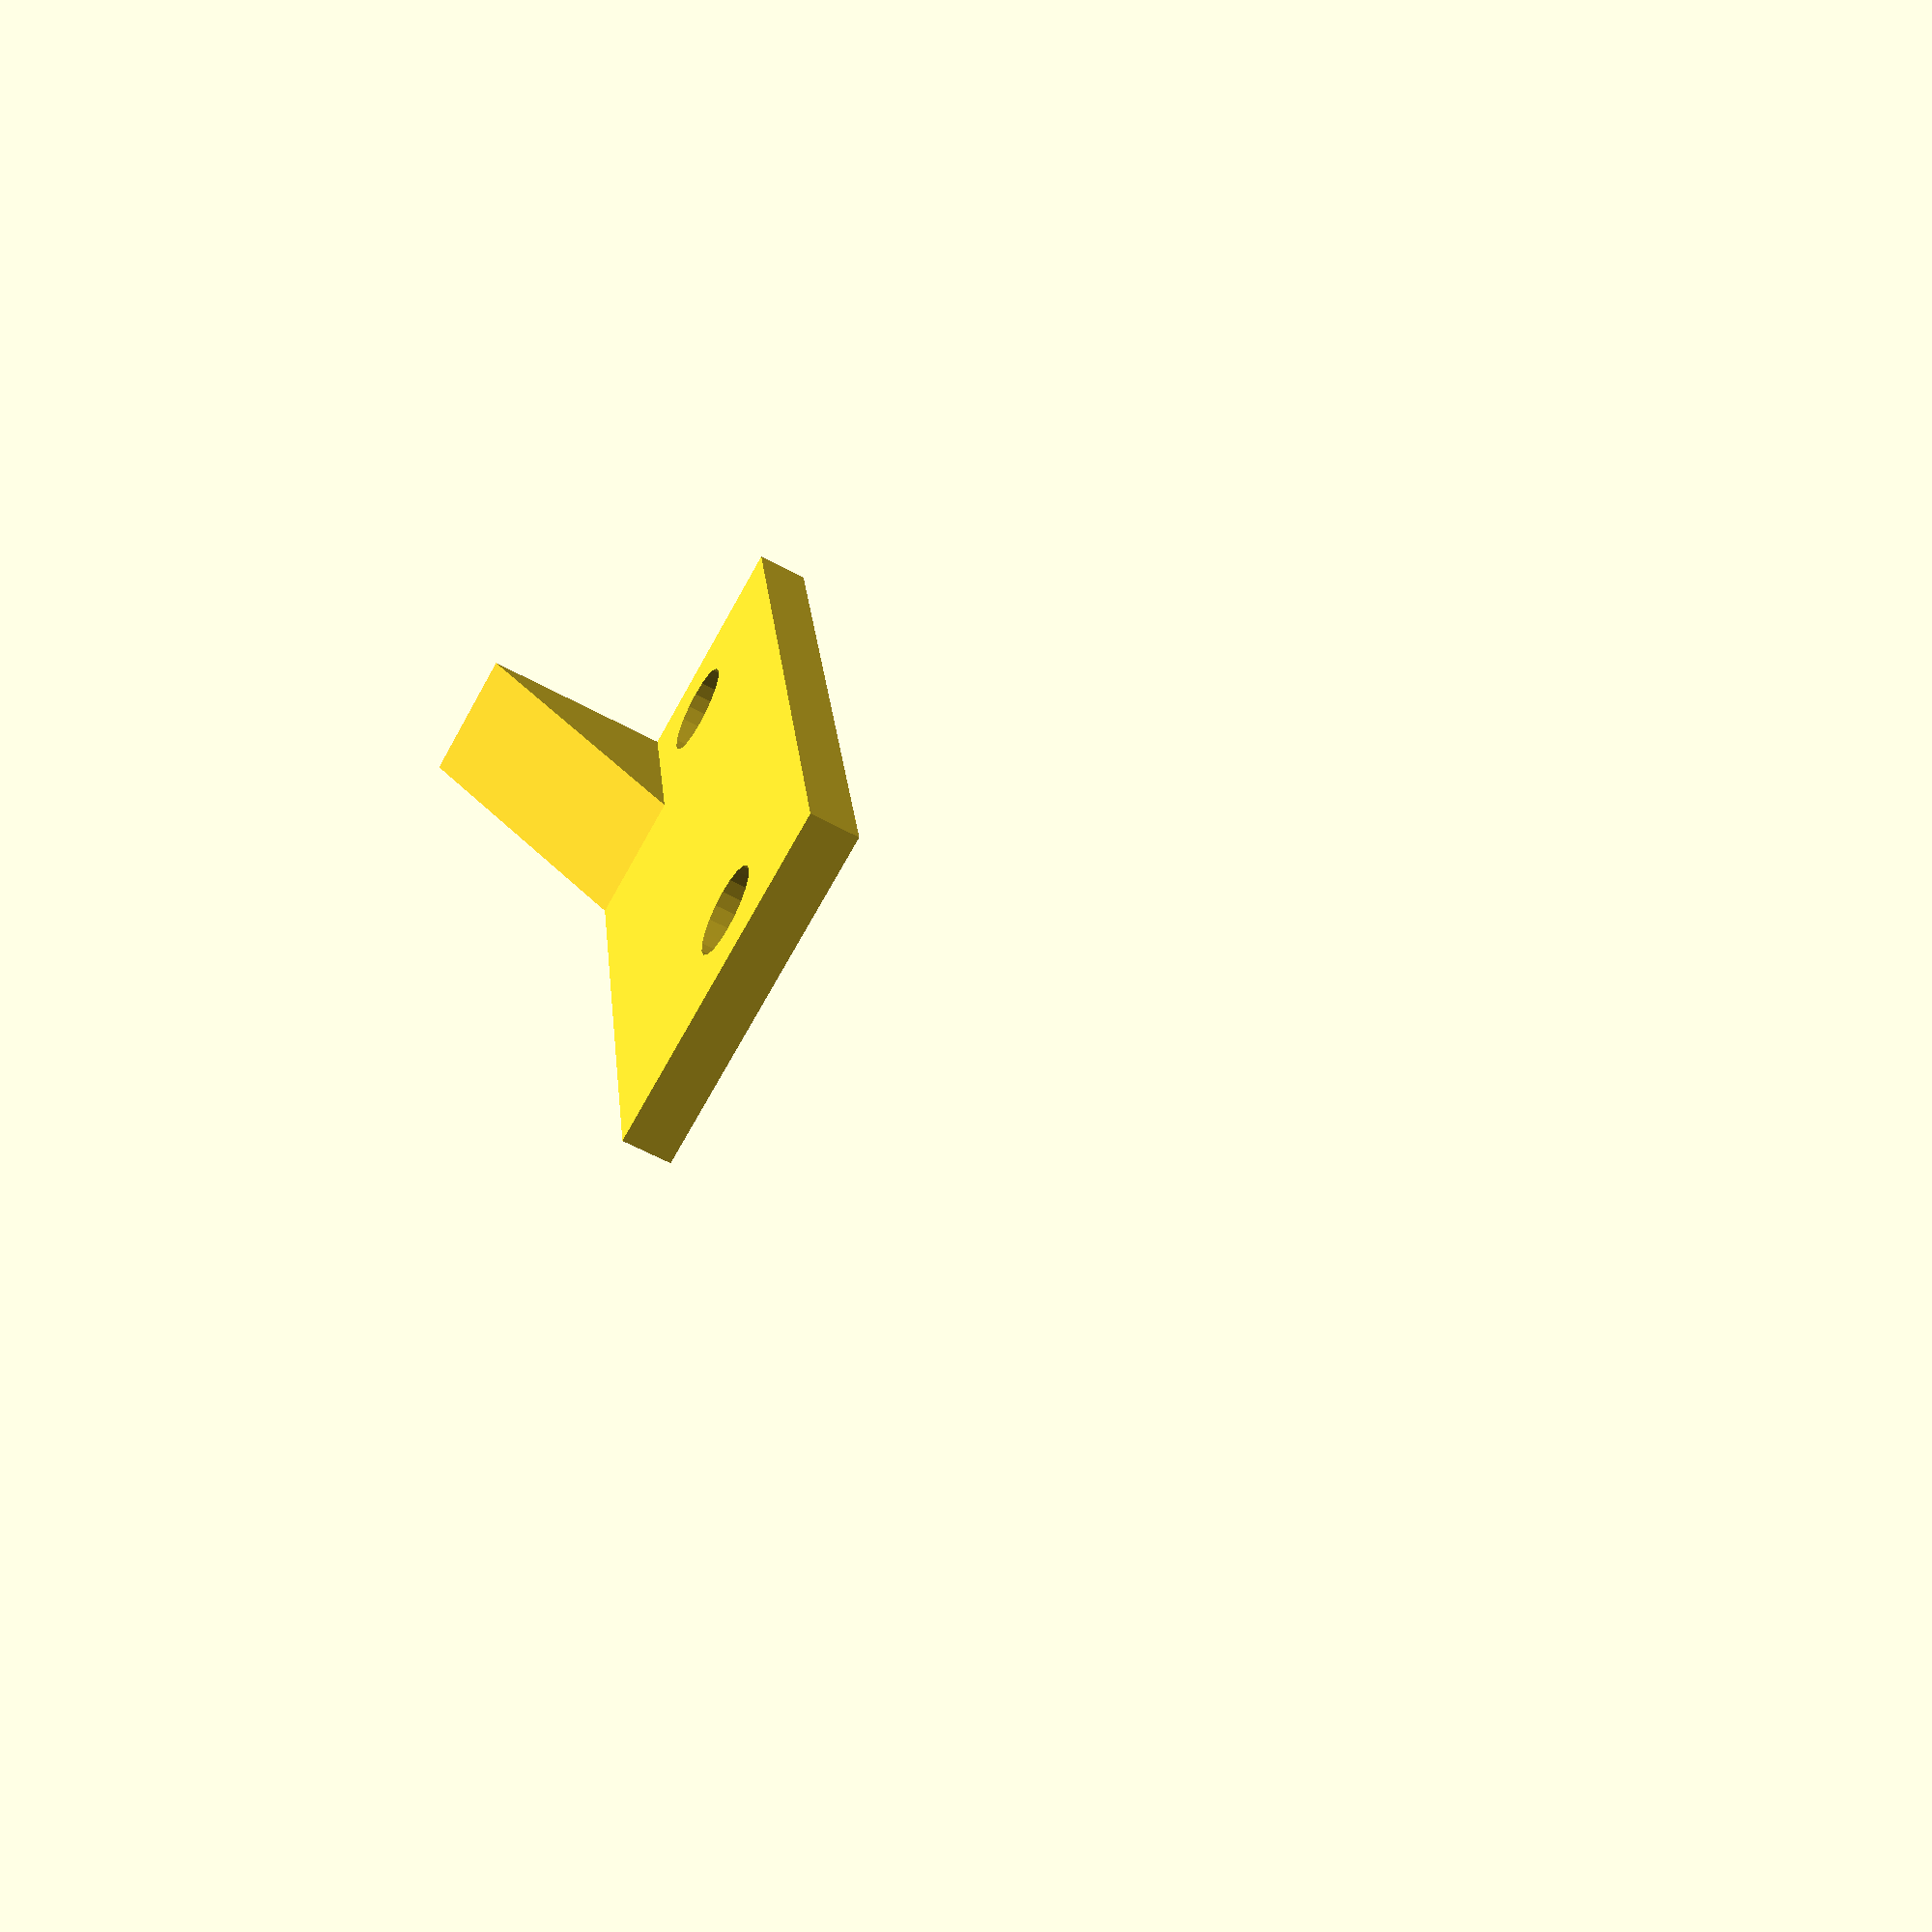
<openscad>

epsilon = 0.1; // small tolerance used for CSG subtraction/addition

// 18 mm hole for the inductive sensor
// LJ18A3-8-Z/BX   
probe_extra_margin = 0.6;
probediameter = 18.0 + probe_extra_margin;
probemargin = 5; 
probe_holder_width = probediameter+2*probemargin;

posx = 10.140000343322754; // 10.14
posy = 19.600000381469727; // 19.6
posz = 59.5; // 61.5

$fn=30;

// screw/nut dimensions
//chttp://www.fairburyfastener.com/xdims_metric_nuts.htm
screw_margin = 0.6;
screw_dia = 4.0 + screw_margin; // M3 = 3 mm, M4 = 4 mm - orig. 3.4
nut_dia = 7.7 + screw_margin; // M3 = 6 mm, M4 = 7.7 mm - orig. 6.5
nut_height = 3.0 + screw_margin; // M3 = 2.3 mm, M4 = 3 mm - orig. 3

/**
 * Standard right-angled triangle
 * from MCAD
 * @param number o_len Lenght of the opposite side
 * @param number a_len Lenght of the adjacent side
 * @param number depth How wide/deep the triangle is in the 3rd dimension
 * @todo a better way ?
 */
module triangle(o_len, a_len, depth)
{
    linear_extrude(height=depth)
    {
        polygon(points=[[0,0],[a_len,0],[0,o_len]], paths=[[0,1,2]]);
    }
}

module rcube(size = [1, 1, 1], center = false, radius = 1.5, fn = 8) {
	
	translate = (center == true) ?
	[0, 0, 0] :
	[
	(size[0] / 2),
	(size[1] / 2),
	(size[2] / 2)
	];

	translate(v = translate){
		cube(size - [2*radius,0,0], true);
		cube(size - [0,2*radius,0], true);
        
		for (x = [radius-size[0]/2, -radius+size[0]/2],
		y = [radius-size[1]/2, -radius+size[1]/2]) {
			translate([x,y,0]) cylinder(r=radius, h=size[2], center=true, $fn=fn);
		}
	}
}


module fan_holder(scale) {polyhedron(
 points=[[10.140000343322754,70.09999084472656,49.583778381347656],[10.140000343322754,70.09999084472656,54.38655471801758],[10.140000343322754,71.60000610351562,59.5],[10.140000343322754,71.60000610351562,59.5],[10.140000343322754,70.09999084472656,54.38655471801758],[10.140000343322754,69.92202758789062,54.63179016113281],[10.140000343322754,71.60000610351562,59.5],[10.140000343322754,71.60000610351562,48.5],[10.140000343322754,70.09999084472656,49.583778381347656],[10.140000343322754,70.09999084472656,49.583778381347656],[10.140000343322754,71.60000610351562,48.5],[10.140000343322754,71.57537078857422,48.187129974365234],[10.140000343322754,70.09999084472656,49.583778381347656],[10.140000343322754,71.57537078857422,48.187129974365234],[10.140000343322754,69.92202758789062,49.33854293823242],[10.140000343322754,68.58162689208984,55.235069274902344],[10.140000343322754,68.28004455566406,55.205665588378906],[10.140000343322754,69.5999984741211,61.5],[10.140000343322754,67.71440887451172,48.97578430175781],[10.140000343322754,67.98805236816406,48.84564971923828],[10.140000343322754,53.099998474121094,46.5],[10.140000343322754,53.099998474121094,46.5],[10.140000343322754,67.98805236816406,48.84564971923828],[10.140000343322754,68.28004455566406,48.7646598815918],[10.140000343322754,53.099998474121094,46.5],[10.140000343322754,68.28004455566406,48.7646598815918],[10.140000343322754,69.5999984741211,46.5],[10.140000343322754,69.92202758789062,54.63179016113281],[10.140000343322754,69.70441436767578,54.8426513671875],[10.140000343322754,71.60000610351562,59.5],[10.140000343322754,71.60000610351562,59.5],[10.140000343322754,69.70441436767578,54.8426513671875],[10.140000343322754,69.45370483398438,55.01280975341797],[10.140000343322754,71.60000610351562,59.5],[10.140000343322754,69.45370483398438,55.01280975341797],[10.140000343322754,71.57537078857422,59.812870025634766],[10.140000343322754,71.57537078857422,59.812870025634766],[10.140000343322754,69.45370483398438,55.01280975341797],[10.140000343322754,69.17738342285156,55.13717269897461],[10.140000343322754,71.57537078857422,59.812870025634766],[10.140000343322754,69.17738342285156,55.13717269897461],[10.140000343322754,71.50211334228516,60.11803436279297],[10.140000343322754,68.58162689208984,55.235069274902344],[10.140000343322754,69.5999984741211,61.5],[10.140000343322754,68.88375854492188,55.212005615234375],[10.140000343322754,70.77556610107422,46.88196563720703],[10.140000343322754,69.45370483398438,48.95751953125],[10.140000343322754,71.01421356201172,47.08578872680664],[10.140000343322754,71.01421356201172,47.08578872680664],[10.140000343322754,69.45370483398438,48.95751953125],[10.140000343322754,69.70441436767578,49.127681732177734],[10.140000343322754,71.57537078857422,48.187129974365234],[10.140000343322754,71.50211334228516,47.8819694519043],[10.140000343322754,69.92202758789062,49.33854293823242],[10.140000343322754,69.92202758789062,49.33854293823242],[10.140000343322754,71.50211334228516,47.8819694519043],[10.140000343322754,71.38201904296875,47.59202194213867],[10.140000343322754,69.92202758789062,49.33854293823242],[10.140000343322754,71.38201904296875,47.59202194213867],[10.140000343322754,69.70441436767578,49.127681732177734],[10.140000343322754,69.70441436767578,49.127681732177734],[10.140000343322754,71.38201904296875,47.59202194213867],[10.140000343322754,71.21802520751953,47.32442855834961],[10.140000343322754,69.70441436767578,49.127681732177734],[10.140000343322754,71.21802520751953,47.32442855834961],[10.140000343322754,71.01421356201172,47.08578872680664],[10.140000343322754,67.25418853759766,54.60377883911133],[10.140000343322754,67.08140563964844,54.354854583740234],[10.140000343322754,23.100000381469727,61.5],[10.140000343322754,23.100000381469727,61.5],[10.140000343322754,67.08140563964844,54.354854583740234],[10.140000343322754,66.95414733886719,54.07986068725586],[10.140000343322754,53.099998474121094,46.5],[10.140000343322754,66.95414733886719,49.89046859741211],[10.140000343322754,67.08140563964844,49.615474700927734],[10.140000343322754,68.28004455566406,55.205665588378906],[10.140000343322754,67.98805236816406,55.12468338012695],[10.140000343322754,69.5999984741211,61.5],[10.140000343322754,69.5999984741211,61.5],[10.140000343322754,67.98805236816406,55.12468338012695],[10.140000343322754,67.71440887451172,54.994544982910156],[10.140000343322754,69.5999984741211,61.5],[10.140000343322754,67.71440887451172,54.994544982910156],[10.140000343322754,23.100000381469727,61.5],[10.140000343322754,23.100000381469727,61.5],[10.140000343322754,67.71440887451172,54.994544982910156],[10.140000343322754,67.46731567382812,54.81916046142578],[10.140000343322754,23.100000381469727,61.5],[10.140000343322754,67.46731567382812,54.81916046142578],[10.140000343322754,67.25418853759766,54.60377883911133],[10.140000343322754,67.08140563964844,49.615474700927734],[10.140000343322754,67.25418853759766,49.366554260253906],[10.140000343322754,53.099998474121094,46.5],[10.140000343322754,53.099998474121094,46.5],[10.140000343322754,67.25418853759766,49.366554260253906],[10.140000343322754,67.46731567382812,49.15117645263672],[10.140000343322754,53.099998474121094,46.5],[10.140000343322754,67.46731567382812,49.15117645263672],[10.140000343322754,67.71440887451172,48.97578430175781],[10.140000343322754,68.28004455566406,48.7646598815918],[10.140000343322754,68.58162689208984,48.735260009765625],[10.140000343322754,69.5999984741211,46.5],[10.140000343322754,69.5999984741211,46.5],[10.140000343322754,68.58162689208984,48.735260009765625],[10.140000343322754,68.88375854492188,48.758323669433594],[10.140000343322754,69.5999984741211,46.5],[10.140000343322754,68.88375854492188,48.758323669433594],[10.140000343322754,69.9128646850586,46.524620056152344],[10.140000343322754,69.9128646850586,46.524620056152344],[10.140000343322754,68.88375854492188,48.758323669433594],[10.140000343322754,69.17738342285156,48.83315658569336],[10.140000343322754,69.9128646850586,46.524620056152344],[10.140000343322754,69.17738342285156,48.83315658569336],[10.140000343322754,70.21803283691406,46.5978889465332],[10.140000343322754,70.21803283691406,46.5978889465332],[10.140000343322754,69.17738342285156,48.83315658569336],[10.140000343322754,69.45370483398438,48.95751953125],[10.140000343322754,70.21803283691406,46.5978889465332],[10.140000343322754,69.45370483398438,48.95751953125],[10.140000343322754,70.50798034667969,46.717987060546875],[10.140000343322754,70.50798034667969,46.717987060546875],[10.140000343322754,69.45370483398438,48.95751953125],[10.140000343322754,70.77556610107422,46.88196563720703],[10.140000343322754,69.5999984741211,61.5],[10.140000343322754,69.9128646850586,61.47537612915039],[10.140000343322754,68.88375854492188,55.212005615234375],[10.140000343322754,68.88375854492188,55.212005615234375],[10.140000343322754,69.9128646850586,61.47537612915039],[10.140000343322754,70.21803283691406,61.4021110534668],[10.140000343322754,68.88375854492188,55.212005615234375],[10.140000343322754,70.21803283691406,61.4021110534668],[10.140000343322754,70.50798034667969,61.28201675415039],[10.140000343322754,27.719003677368164,7.625129222869873],[10.140000343322754,27.914756774902344,7.4124836921691895],[10.140000343322754,23.100000381469727,0],[10.140000343322754,66.95414733886719,49.89046859741211],[10.140000343322754,53.099998474121094,46.5],[10.140000343322754,66.87623596191406,50.183292388916016],[10.140000343322754,66.87623596191406,50.183292388916016],[10.140000343322754,53.099998474121094,46.5],[10.140000343322754,51.5356559753418,46.37688446044922],[10.140000343322754,66.87623596191406,50.183292388916016],[10.140000343322754,51.5356559753418,46.37688446044922],[10.140000343322754,50.009830474853516,46.01056671142578],[10.140000343322754,71.38201904296875,60.407981872558594],[10.140000343322754,71.50211334228516,60.11803436279297],[10.140000343322754,71.21802520751953,60.675567626953125],[10.140000343322754,71.21802520751953,60.675567626953125],[10.140000343322754,71.50211334228516,60.11803436279297],[10.140000343322754,69.17738342285156,55.13717269897461],[10.140000343322754,71.21802520751953,60.675567626953125],[10.140000343322754,69.17738342285156,55.13717269897461],[10.140000343322754,71.01421356201172,60.914215087890625],[10.140000343322754,71.01421356201172,60.914215087890625],[10.140000343322754,69.17738342285156,55.13717269897461],[10.140000343322754,68.88375854492188,55.212005615234375],[10.140000343322754,71.01421356201172,60.914215087890625],[10.140000343322754,68.88375854492188,55.212005615234375],[10.140000343322754,70.77556610107422,61.118038177490234],[10.140000343322754,70.77556610107422,61.118038177490234],[10.140000343322754,68.88375854492188,55.212005615234375],[10.140000343322754,70.50798034667969,61.28201675415039],[10.140000343322754,27.914756774902344,7.4124836921691895],[10.140000343322754,28.142839431762695,7.234959125518799],[10.140000343322754,23.100000381469727,0],[10.140000343322754,23.100000381469727,0],[10.140000343322754,28.142839431762695,7.234959125518799],[10.140000343322754,28.39703369140625,7.0973968505859375],[10.140000343322754,23.100000381469727,0],[10.140000343322754,28.39703369140625,7.0973968505859375],[10.140000343322754,28.670400619506836,7.003549575805664],[10.140000343322754,27.350000381469727,11.700000762939453],[10.140000343322754,27.350000381469727,8.699999809265137],[10.140000343322754,23.100000381469727,0],[10.140000343322754,23.100000381469727,0],[10.140000343322754,27.350000381469727,8.699999809265137],[10.140000343322754,27.37386703491211,8.41196060180664],[10.140000343322754,27.37386703491211,8.41196060180664],[10.140000343322754,27.444820404052734,8.131775856018066],[10.140000343322754,23.100000381469727,0],[10.140000343322754,23.100000381469727,0],[10.140000343322754,27.444820404052734,8.131775856018066],[10.140000343322754,27.56092071533203,7.867092132568359],[10.140000343322754,23.100000381469727,0],[10.140000343322754,27.56092071533203,7.867092132568359],[10.140000343322754,27.719003677368164,7.625129222869873],[10.140000343322754,28.670400619506836,7.003549575805664],[10.140000343322754,28.955486297607422,6.955977439880371],[10.140000343322754,23.100000381469727,0],[10.140000343322754,23.100000381469727,0],[10.140000343322754,28.955486297607422,6.955977439880371],[10.140000343322754,29.24451446533203,6.955977439880371],[10.140000343322754,23.100000381469727,0],[10.140000343322754,29.24451446533203,6.955977439880371],[10.140000343322754,38.10000228881836,0],[10.140000343322754,38.10000228881836,0],[10.140000343322754,29.24451446533203,6.955977439880371],[10.140000343322754,29.529600143432617,7.003549575805664],[10.140000343322754,38.10000228881836,0],[10.140000343322754,29.529600143432617,7.003549575805664],[10.140000343322754,29.802967071533203,7.0973968505859375],[10.140000343322754,44.189937591552734,41.0399055480957],[10.140000343322754,43.58943557739258,39.590171813964844],[10.140000343322754,30.82613182067871,11.988041877746582],[10.140000343322754,30.82613182067871,11.988041877746582],[10.140000343322754,43.58943557739258,39.590171813964844],[10.140000343322754,43.22311782836914,38.06434631347656],[10.140000343322754,30.82613182067871,11.988041877746582],[10.140000343322754,30.75518035888672,12.268224716186523],[10.140000343322754,44.189937591552734,41.0399055480957],[10.140000343322754,44.189937591552734,41.0399055480957],[10.140000343322754,30.75518035888672,12.268224716186523],[10.140000343322754,30.63907814025879,12.53290843963623],[10.140000343322754,44.189937591552734,41.0399055480957],[10.140000343322754,30.63907814025879,12.53290843963623],[10.140000343322754,30.480995178222656,12.774873733520508],[10.140000343322754,29.802967071533203,7.0973968505859375],[10.140000343322754,30.057157516479492,7.234959125518799],[10.140000343322754,38.10000228881836,0],[10.140000343322754,38.10000228881836,0],[10.140000343322754,30.057157516479492,7.234959125518799],[10.140000343322754,30.285242080688477,7.4124836921691895],[10.140000343322754,38.10000228881836,0],[10.140000343322754,30.285242080688477,7.4124836921691895],[10.140000343322754,38.88217544555664,0.0615585595369339],[10.140000343322754,38.88217544555664,0.0615585595369339],[10.140000343322754,30.285242080688477,7.4124836921691895],[10.140000343322754,30.480995178222656,7.625129222869873],[10.140000343322754,38.88217544555664,0.0615585595369339],[10.140000343322754,30.480995178222656,7.625129222869873],[10.140000343322754,39.645084381103516,0.2447180449962616],[10.140000343322754,39.645084381103516,0.2447180449962616],[10.140000343322754,30.480995178222656,7.625129222869873],[10.140000343322754,40.36994934082031,0.5449689626693726],[10.140000343322754,40.36994934082031,0.5449689626693726],[10.140000343322754,30.480995178222656,7.625129222869873],[10.140000343322754,30.63907814025879,7.867092132568359],[10.140000343322754,40.36994934082031,0.5449689626693726],[10.140000343322754,30.63907814025879,7.867092132568359],[10.140000343322754,41.03892517089844,0.9549167156219482],[10.140000343322754,41.03892517089844,0.9549167156219482],[10.140000343322754,30.63907814025879,7.867092132568359],[10.140000343322754,42.145084381103516,2.0610744953155518],[10.140000343322754,41.03892517089844,0.9549167156219482],[10.140000343322754,42.145084381103516,2.0610744953155518],[10.140000343322754,41.635536193847656,1.4644675254821777],[10.140000343322754,42.55503463745117,2.7300491333007812],[10.140000343322754,42.145084381103516,2.0610744953155518],[10.140000343322754,42.85528564453125,3.45491623878479],[10.140000343322754,42.85528564453125,3.45491623878479],[10.140000343322754,42.145084381103516,2.0610744953155518],[10.140000343322754,30.63907814025879,7.867092132568359],[10.140000343322754,42.85528564453125,3.45491623878479],[10.140000343322754,30.63907814025879,7.867092132568359],[10.140000343322754,43.03844451904297,4.217827796936035],[10.140000343322754,43.03844451904297,4.217827796936035],[10.140000343322754,30.63907814025879,7.867092132568359],[10.140000343322754,30.75518035888672,8.131775856018066],[10.140000343322754,43.03844451904297,4.217827796936035],[10.140000343322754,30.75518035888672,8.131775856018066],[10.140000343322754,43.099998474121094,5.000000953674316],[10.140000343322754,43.099998474121094,5.000000953674316],[10.140000343322754,30.75518035888672,8.131775856018066],[10.140000343322754,30.82613182067871,8.41196060180664],[10.140000343322754,43.099998474121094,5.000000953674316],[10.140000343322754,30.82613182067871,8.41196060180664],[10.140000343322754,30.850000381469727,8.699999809265137],[10.140000343322754,30.850000381469727,8.699999809265137],[10.140000343322754,30.850000381469727,11.700000762939453],[10.140000343322754,43.099998474121094,5.000000953674316],[10.140000343322754,43.099998474121094,5.000000953674316],[10.140000343322754,30.850000381469727,11.700000762939453],[10.140000343322754,30.82613182067871,11.988041877746582],[10.140000343322754,43.099998474121094,5.000000953674316],[10.140000343322754,30.82613182067871,11.988041877746582],[10.140000343322754,43.099998474121094,36.5],[10.140000343322754,43.099998474121094,36.5],[10.140000343322754,30.82613182067871,11.988041877746582],[10.140000343322754,43.22311782836914,38.06434631347656],[10.140000343322754,27.719003677368164,12.774873733520508],[10.140000343322754,27.56092071533203,12.53290843963623],[10.140000343322754,23.100000381469727,61.5],[10.140000343322754,23.100000381469727,61.5],[10.140000343322754,27.56092071533203,12.53290843963623],[10.140000343322754,27.444820404052734,12.268224716186523],[10.140000343322754,23.100000381469727,61.5],[10.140000343322754,27.444820404052734,12.268224716186523],[10.140000343322754,23.100000381469727,0],[10.140000343322754,23.100000381469727,0],[10.140000343322754,27.444820404052734,12.268224716186523],[10.140000343322754,27.37386703491211,11.988041877746582],[10.140000343322754,23.100000381469727,0],[10.140000343322754,27.37386703491211,11.988041877746582],[10.140000343322754,27.350000381469727,11.700000762939453],[10.140000343322754,30.480995178222656,12.774873733520508],[10.140000343322754,30.285242080688477,12.987516403198242],[10.140000343322754,44.189937591552734,41.0399055480957],[10.140000343322754,44.189937591552734,41.0399055480957],[10.140000343322754,30.285242080688477,12.987516403198242],[10.140000343322754,30.057157516479492,13.16504192352295],[10.140000343322754,44.189937591552734,41.0399055480957],[10.140000343322754,30.057157516479492,13.16504192352295],[10.140000343322754,29.802967071533203,13.302603721618652],[10.140000343322754,23.100000381469727,61.5],[10.140000343322754,28.670400619506836,13.396450996398926],[10.140000343322754,28.39703369140625,13.302603721618652],[10.140000343322754,28.39703369140625,13.302603721618652],[10.140000343322754,28.142839431762695,13.16504192352295],[10.140000343322754,23.100000381469727,61.5],[10.140000343322754,23.100000381469727,61.5],[10.140000343322754,28.142839431762695,13.16504192352295],[10.140000343322754,27.914756774902344,12.987516403198242],[10.140000343322754,23.100000381469727,61.5],[10.140000343322754,27.914756774902344,12.987516403198242],[10.140000343322754,27.719003677368164,12.774873733520508],[10.140000343322754,50.009830474853516,46.01056671142578],[10.140000343322754,48.56009292602539,45.41006851196289],[10.140000343322754,23.100000381469727,61.5],[10.140000343322754,23.100000381469727,61.5],[10.140000343322754,48.56009292602539,45.41006851196289],[10.140000343322754,47.222145080566406,44.590171813964844],[10.140000343322754,66.95414733886719,54.07986068725586],[10.140000343322754,66.87623596191406,53.78703689575195],[10.140000343322754,23.100000381469727,61.5],[10.140000343322754,23.100000381469727,61.5],[10.140000343322754,66.87623596191406,53.78703689575195],[10.140000343322754,66.8499984741211,53.485164642333984],[10.140000343322754,23.100000381469727,61.5],[10.140000343322754,66.8499984741211,53.485164642333984],[10.140000343322754,50.009830474853516,46.01056671142578],[10.140000343322754,50.009830474853516,46.01056671142578],[10.140000343322754,66.8499984741211,53.485164642333984],[10.140000343322754,66.8499984741211,50.485164642333984],[10.140000343322754,50.009830474853516,46.01056671142578],[10.140000343322754,66.8499984741211,50.485164642333984],[10.140000343322754,66.87623596191406,50.183292388916016],[10.140000343322754,47.222145080566406,44.590171813964844],[10.140000343322754,46.028934478759766,43.57107162475586],[10.140000343322754,23.100000381469727,61.5],[10.140000343322754,23.100000381469727,61.5],[10.140000343322754,46.028934478759766,43.57107162475586],[10.140000343322754,45.009830474853516,42.37785339355469],[10.140000343322754,23.100000381469727,61.5],[10.140000343322754,45.009830474853516,42.37785339355469],[10.140000343322754,44.189937591552734,41.0399055480957],[10.140000343322754,29.802967071533203,13.302603721618652],[10.140000343322754,29.529600143432617,13.396450996398926],[10.140000343322754,44.189937591552734,41.0399055480957],[10.140000343322754,44.189937591552734,41.0399055480957],[10.140000343322754,29.529600143432617,13.396450996398926],[10.140000343322754,29.24451446533203,13.444023132324219],[10.140000343322754,44.189937591552734,41.0399055480957],[10.140000343322754,29.24451446533203,13.444023132324219],[10.140000343322754,23.100000381469727,61.5],[10.140000343322754,23.100000381469727,61.5],[10.140000343322754,29.24451446533203,13.444023132324219],[10.140000343322754,28.955486297607422,13.444023132324219],[10.140000343322754,23.100000381469727,61.5],[10.140000343322754,28.955486297607422,13.444023132324219],[10.140000343322754,28.670400619506836,13.396450996398926],[7.963621139526367,18.6236629486084,61.5],[5.543104648590088,14.274490356445312,36.000003814697266],[5.543104648590088,14.274490356445312,61.5],[5.543104648590088,14.274490356445312,61.5],[5.543104648590088,14.274490356445312,36.000003814697266],[2.8858556747436523,10.065779685974121,36.000003814697266],[5.543104648590088,14.274490356445312,61.5],[2.8858556747436523,10.065779685974121,36.000003814697266],[2.8858556747436523,10.065779685974121,61.5],[2.8858556747436523,10.065779685974121,61.5],[2.8858556747436523,10.065779685974121,36.000003814697266],[0,6.010407447814941,36.000003814697266],[2.8858556747436523,10.065779685974121,61.5],[0,6.010407447814941,36.000003814697266],[0,6.010407447814941,61.5],[10.140000343322754,23.100000381469727,0],[9.837766647338867,22.439123153686523,0],[10.140000343322754,23.100000381469727,61.5],[10.140000343322754,23.100000381469727,61.5],[9.837766647338867,22.439123153686523,0],[9.837766647338867,22.439123153686523,36.000003814697266],[10.140000343322754,23.100000381469727,61.5],[9.837766647338867,22.439123153686523,36.000003814697266],[7.963621139526367,18.6236629486084,61.5],[7.963621139526367,18.6236629486084,61.5],[9.837766647338867,22.439123153686523,36.000003814697266],[7.963621139526367,18.6236629486084,36.000003814697266],[7.963621139526367,18.6236629486084,61.5],[7.963621139526367,18.6236629486084,36.000003814697266],[5.543104648590088,14.274490356445312,36.000003814697266],[0.7071066498756409,5.303300857543945,59.5],[0,6.010407447814941,61.5],[0.7071066498756409,5.303300857543945,38.000003814697266],[0.7071066498756409,5.303300857543945,38.000003814697266],[0,6.010407447814941,61.5],[0,6.010407447814941,36.000003814697266],[0.7071066498756409,5.303300857543945,38.000003814697266],[0,6.010407447814941,36.000003814697266],[5.303300857543945,0.7071066498756409,38.000003814697266],[5.303300857543945,0.7071066498756409,38.000003814697266],[0,6.010407447814941,36.000003814697266],[6.010407447814941,0,36.000003814697266],[5.303300857543945,0.7071066498756409,38.000003814697266],[6.010407447814941,0,36.000003814697266],[5.303300857543945,0.7071066498756409,59.5],[5.303300857543945,0.7071066498756409,59.5],[6.010407447814941,0,36.000003814697266],[6.010407447814941,0,61.5],[5.303300857543945,0.7071066498756409,59.5],[6.010407447814941,0,61.5],[0.7071066498756409,5.303300857543945,59.5],[0.7071066498756409,5.303300857543945,59.5],[6.010407447814941,0,61.5],[0,6.010407447814941,61.5],[6.010407447814941,0,61.5],[6.010407447814941,0,36.000003814697266],[10.60240650177002,2.5546698570251465,36.000003814697266],[6.010407447814941,0,61.5],[10.60240650177002,2.5546698570251465,36.000003814697266],[10.60240650177002,2.5546698570251465,61.5],[10.60240650177002,2.5546698570251465,61.5],[10.60240650177002,2.5546698570251465,36.000003814697266],[15.011975288391113,5.412725925445557,36.000003814697266],[10.60240650177002,2.5546698570251465,61.5],[15.011975288391113,5.412725925445557,36.000003814697266],[15.011975288391113,5.412725925445557,61.5],[15.011975288391113,5.412725925445557,61.5],[15.011975288391113,5.412725925445557,36.000003814697266],[19.219104766845703,8.561195373535156,36.000003814697266],[15.011975288391113,5.412725925445557,61.5],[19.219104766845703,8.561195373535156,36.000003814697266],[19.219104766845703,8.561195373535156,61.5],[19.219104766845703,8.561195373535156,61.5],[19.219104766845703,8.561195373535156,36.000003814697266],[23.204694747924805,11.985791206359863,36.000003814697266],[19.219104766845703,8.561195373535156,61.5],[23.204694747924805,11.985791206359863,36.000003814697266],[23.204694747924805,11.985791206359863,61.5],[23.204694747924805,11.985791206359863,61.5],[23.204694747924805,11.985791206359863,36.000003814697266],[26.950660705566406,15.670966148376465,36.000003814697266],[23.204694747924805,11.985791206359863,61.5],[26.950660705566406,15.670966148376465,36.000003814697266],[26.950660705566406,15.670966148376465,61.5],[26.950660705566406,15.670966148376465,61.5],[26.950660705566406,15.670966148376465,36.000003814697266],[30.440000534057617,19.600000381469727,36.000003814697266],[26.950660705566406,15.670966148376465,61.5],[30.440000534057617,19.600000381469727,36.000003814697266],[30.440000534057617,19.600000381469727,61.5],[30.440000534057617,19.600000381469727,2.000000238418579],[30.440000534057617,23.100000381469727,2.000000238418579],[30.440000534057617,19.600000381469727,36.000003814697266],[30.440000534057617,19.600000381469727,36.000003814697266],[30.440000534057617,23.100000381469727,2.000000238418579],[30.440000534057617,23.100000381469727,61.5],[30.440000534057617,19.600000381469727,36.000003814697266],[30.440000534057617,23.100000381469727,61.5],[30.440000534057617,19.600000381469727,61.5],[12.639999389648438,23.100000381469727,0],[12.639999389648438,23.100000381469727,38.000003814697266],[28.440000534057617,23.100000381469727,0],[28.440000534057617,23.100000381469727,0],[12.639999389648438,23.100000381469727,38.000003814697266],[29.440000534057617,23.100000381469727,38.000003814697266],[30.058032989501953,23.100000381469727,0.8244309425354004],[29.85421371459961,23.100000381469727,0.5857869982719421],[30.222013473510742,23.100000381469727,1.0920203924179077],[30.222013473510742,23.100000381469727,1.0920203924179077],[29.85421371459961,23.100000381469727,0.5857869982719421],[28.440000534057617,23.100000381469727,0],[28.75286865234375,23.100000381469727,0.024624168872833252],[28.440000534057617,23.100000381469727,0],[29.058032989501953,23.100000381469727,0.09788759052753448],[29.058032989501953,23.100000381469727,0.09788759052753448],[28.440000534057617,23.100000381469727,0],[29.85421371459961,23.100000381469727,0.5857869982719421],[29.058032989501953,23.100000381469727,0.09788759052753448],[29.85421371459961,23.100000381469727,0.5857869982719421],[29.347980499267578,23.100000381469727,0.21798722445964813],[29.347980499267578,23.100000381469727,0.21798722445964813],[29.85421371459961,23.100000381469727,0.5857869982719421],[29.615570068359375,23.100000381469727,0.38196706771850586],[30.342113494873047,23.100000381469727,1.3819671869277954],[30.222013473510742,23.100000381469727,1.0920203924179077],[30.415376663208008,23.100000381469727,1.6871318817138672],[30.415376663208008,23.100000381469727,1.6871318817138672],[30.222013473510742,23.100000381469727,1.0920203924179077],[28.440000534057617,23.100000381469727,0],[30.415376663208008,23.100000381469727,1.6871318817138672],[28.440000534057617,23.100000381469727,0],[30.440000534057617,23.100000381469727,2.000000238418579],[30.440000534057617,23.100000381469727,2.000000238418579],[28.440000534057617,23.100000381469727,0],[29.440000534057617,23.100000381469727,38.000003814697266],[30.440000534057617,23.100000381469727,2.000000238418579],[29.440000534057617,23.100000381469727,38.000003814697266],[30.440000534057617,23.100000381469727,61.5],[30.440000534057617,23.100000381469727,61.5],[29.440000534057617,23.100000381469727,38.000003814697266],[29.440000534057617,23.100000381469727,59.5],[30.440000534057617,23.100000381469727,61.5],[29.440000534057617,23.100000381469727,59.5],[12.639999389648438,23.100000381469727,61.5],[12.639999389648438,23.100000381469727,61.5],[29.440000534057617,23.100000381469727,59.5],[12.639999389648438,23.100000381469727,59.5],[12.639999389648438,69.45370483398438,55.01280975341797],[12.639999389648438,69.70441436767578,54.8426513671875],[12.639999389648438,71.60000610351562,59.5],[12.639999389648438,43.58943557739258,39.590171813964844],[12.639999389648438,23.100000381469727,59.5],[12.639999389648438,23.100000381469727,38.000003814697266],[12.639999389648438,23.100000381469727,38.000003814697266],[12.639999389648438,23.100000381469727,59.5],[12.639999389648438,20.099998474121094,59.5],[12.639999389648438,23.100000381469727,38.000003814697266],[12.639999389648438,20.099998474121094,59.5],[12.639999389648438,20.099998474121094,38.000003814697266],[12.639999389648438,69.45370483398438,55.01280975341797],[12.639999389648438,71.60000610351562,59.5],[12.639999389648438,69.17738342285156,55.13717269897461],[12.639999389648438,29.24451446533203,6.955977439880371],[12.639999389648438,23.100000381469727,0],[12.639999389648438,29.529600143432617,7.003549575805664],[12.639999389648438,29.529600143432617,7.003549575805664],[12.639999389648438,23.100000381469727,0],[12.639999389648438,38.10000228881836,0],[12.639999389648438,29.529600143432617,7.003549575805664],[12.639999389648438,38.10000228881836,0],[12.639999389648438,29.802967071533203,7.0973968505859375],[12.639999389648438,29.24451446533203,6.955977439880371],[12.639999389648438,28.955486297607422,6.955977439880371],[12.639999389648438,23.100000381469727,0],[12.639999389648438,23.100000381469727,0],[12.639999389648438,28.955486297607422,6.955977439880371],[12.639999389648438,28.670400619506836,7.003549575805664],[12.639999389648438,23.100000381469727,0],[12.639999389648438,28.670400619506836,7.003549575805664],[12.639999389648438,28.39703369140625,7.0973968505859375],[12.639999389648438,69.5999984741211,46.5],[12.639999389648438,68.88375854492188,48.758323669433594],[12.639999389648438,68.58162689208984,48.735260009765625],[12.639999389648438,28.39703369140625,7.0973968505859375],[12.639999389648438,28.142839431762695,7.234959125518799],[12.639999389648438,23.100000381469727,0],[12.639999389648438,23.100000381469727,0],[12.639999389648438,28.142839431762695,7.234959125518799],[12.639999389648438,27.914756774902344,7.4124836921691895],[12.639999389648438,23.100000381469727,0],[12.639999389648438,27.914756774902344,7.4124836921691895],[12.639999389648438,27.719003677368164,7.625129222869873],[12.639999389648438,69.70441436767578,54.8426513671875],[12.639999389648438,69.92202758789062,54.63179016113281],[12.639999389648438,71.60000610351562,59.5],[12.639999389648438,71.60000610351562,59.5],[12.639999389648438,69.92202758789062,54.63179016113281],[12.639999389648438,70.09999084472656,54.38655471801758],[12.639999389648438,71.60000610351562,59.5],[12.639999389648438,70.09999084472656,54.38655471801758],[12.639999389648438,71.60000610351562,48.5],[12.639999389648438,71.60000610351562,48.5],[12.639999389648438,70.09999084472656,54.38655471801758],[12.639999389648438,70.09999084472656,49.583778381347656],[12.639999389648438,71.60000610351562,48.5],[12.639999389648438,70.09999084472656,49.583778381347656],[12.639999389648438,71.57537078857422,48.187129974365234],[12.639999389648438,71.57537078857422,48.187129974365234],[12.639999389648438,70.09999084472656,49.583778381347656],[12.639999389648438,69.92202758789062,49.33854293823242],[12.639999389648438,71.38201904296875,60.407981872558594],[12.639999389648438,71.21802520751953,60.675567626953125],[12.639999389648438,71.50211334228516,60.11803436279297],[12.639999389648438,71.50211334228516,60.11803436279297],[12.639999389648438,71.21802520751953,60.675567626953125],[12.639999389648438,69.17738342285156,55.13717269897461],[12.639999389648438,71.50211334228516,60.11803436279297],[12.639999389648438,69.17738342285156,55.13717269897461],[12.639999389648438,71.57537078857422,59.812870025634766],[12.639999389648438,71.57537078857422,59.812870025634766],[12.639999389648438,69.17738342285156,55.13717269897461],[12.639999389648438,71.60000610351562,59.5],[12.639999389648438,30.63907814025879,7.867092132568359],[12.639999389648438,30.480995178222656,7.625129222869873],[12.639999389648438,39.645084381103516,0.2447180449962616],[12.639999389648438,39.645084381103516,0.2447180449962616],[12.639999389648438,30.480995178222656,7.625129222869873],[12.639999389648438,38.88217544555664,0.0615585595369339],[12.639999389648438,38.88217544555664,0.0615585595369339],[12.639999389648438,30.480995178222656,7.625129222869873],[12.639999389648438,30.285242080688477,7.4124836921691895],[12.639999389648438,38.88217544555664,0.0615585595369339],[12.639999389648438,30.285242080688477,7.4124836921691895],[12.639999389648438,38.10000228881836,0],[12.639999389648438,38.10000228881836,0],[12.639999389648438,30.285242080688477,7.4124836921691895],[12.639999389648438,30.057157516479492,7.234959125518799],[12.639999389648438,38.10000228881836,0],[12.639999389648438,30.057157516479492,7.234959125518799],[12.639999389648438,29.802967071533203,7.0973968505859375],[12.639999389648438,70.21803283691406,46.5978889465332],[12.639999389648438,70.50798034667969,46.717987060546875],[12.639999389648438,69.17738342285156,48.83315658569336],[12.639999389648438,69.17738342285156,48.83315658569336],[12.639999389648438,70.50798034667969,46.717987060546875],[12.639999389648438,69.45370483398438,48.95751953125],[12.639999389648438,68.88375854492188,48.758323669433594],[12.639999389648438,69.5999984741211,46.5],[12.639999389648438,69.17738342285156,48.83315658569336],[12.639999389648438,69.17738342285156,48.83315658569336],[12.639999389648438,69.5999984741211,46.5],[12.639999389648438,69.9128646850586,46.524620056152344],[12.639999389648438,69.17738342285156,48.83315658569336],[12.639999389648438,69.9128646850586,46.524620056152344],[12.639999389648438,70.21803283691406,46.5978889465332],[12.639999389648438,30.850000381469727,11.700000762939453],[12.639999389648438,30.850000381469727,8.699999809265137],[12.639999389648438,43.099998474121094,5.000000953674316],[12.639999389648438,43.099998474121094,5.000000953674316],[12.639999389648438,30.850000381469727,8.699999809265137],[12.639999389648438,30.82613182067871,8.41196060180664],[12.639999389648438,43.099998474121094,5.000000953674316],[12.639999389648438,30.82613182067871,8.41196060180664],[12.639999389648438,43.03844451904297,4.217827796936035],[12.639999389648438,43.03844451904297,4.217827796936035],[12.639999389648438,30.82613182067871,8.41196060180664],[12.639999389648438,30.75518035888672,8.131775856018066],[12.639999389648438,43.03844451904297,4.217827796936035],[12.639999389648438,30.75518035888672,8.131775856018066],[12.639999389648438,42.85528564453125,3.45491623878479],[12.639999389648438,42.85528564453125,3.45491623878479],[12.639999389648438,30.75518035888672,8.131775856018066],[12.639999389648438,30.63907814025879,7.867092132568359],[12.639999389648438,42.85528564453125,3.45491623878479],[12.639999389648438,30.63907814025879,7.867092132568359],[12.639999389648438,42.55503463745117,2.7300491333007812],[12.639999389648438,42.55503463745117,2.7300491333007812],[12.639999389648438,30.63907814025879,7.867092132568359],[12.639999389648438,42.145084381103516,2.0610744953155518],[12.639999389648438,27.719003677368164,7.625129222869873],[12.639999389648438,27.56092071533203,7.867092132568359],[12.639999389648438,23.100000381469727,0],[12.639999389648438,23.100000381469727,0],[12.639999389648438,27.56092071533203,7.867092132568359],[12.639999389648438,27.444820404052734,8.131775856018066],[12.639999389648438,23.100000381469727,0],[12.639999389648438,27.444820404052734,8.131775856018066],[12.639999389648438,27.37386703491211,8.41196060180664],[12.639999389648438,69.70441436767578,49.127681732177734],[12.639999389648438,71.38201904296875,47.59202194213867],[12.639999389648438,69.92202758789062,49.33854293823242],[12.639999389648438,69.92202758789062,49.33854293823242],[12.639999389648438,71.38201904296875,47.59202194213867],[12.639999389648438,71.50211334228516,47.8819694519043],[12.639999389648438,69.92202758789062,49.33854293823242],[12.639999389648438,71.50211334228516,47.8819694519043],[12.639999389648438,71.57537078857422,48.187129974365234],[12.639999389648438,70.50798034667969,46.717987060546875],[12.639999389648438,70.77556610107422,46.88196563720703],[12.639999389648438,69.45370483398438,48.95751953125],[12.639999389648438,69.45370483398438,48.95751953125],[12.639999389648438,70.77556610107422,46.88196563720703],[12.639999389648438,71.01421356201172,47.08578872680664],[12.639999389648438,69.45370483398438,48.95751953125],[12.639999389648438,71.01421356201172,47.08578872680664],[12.639999389648438,69.70441436767578,49.127681732177734],[12.639999389648438,69.70441436767578,49.127681732177734],[12.639999389648438,71.01421356201172,47.08578872680664],[12.639999389648438,71.21802520751953,47.32442855834961],[12.639999389648438,69.70441436767578,49.127681732177734],[12.639999389648438,71.21802520751953,47.32442855834961],[12.639999389648438,71.38201904296875,47.59202194213867],[12.639999389648438,67.98805236816406,55.12468338012695],[12.639999389648438,68.28004455566406,55.205665588378906],[12.639999389648438,69.5999984741211,61.5],[12.639999389648438,69.5999984741211,61.5],[12.639999389648438,68.28004455566406,55.205665588378906],[12.639999389648438,68.58162689208984,55.235069274902344],[12.639999389648438,69.5999984741211,61.5],[12.639999389648438,68.58162689208984,55.235069274902344],[12.639999389648438,69.9128646850586,61.47537612915039],[12.639999389648438,69.9128646850586,61.47537612915039],[12.639999389648438,68.58162689208984,55.235069274902344],[12.639999389648438,68.88375854492188,55.212005615234375],[12.639999389648438,69.9128646850586,61.47537612915039],[12.639999389648438,68.88375854492188,55.212005615234375],[12.639999389648438,70.21803283691406,61.4021110534668],[12.639999389648438,70.21803283691406,61.4021110534668],[12.639999389648438,68.88375854492188,55.212005615234375],[12.639999389648438,69.17738342285156,55.13717269897461],[12.639999389648438,70.21803283691406,61.4021110534668],[12.639999389648438,69.17738342285156,55.13717269897461],[12.639999389648438,70.50798034667969,61.28201675415039],[12.639999389648438,70.50798034667969,61.28201675415039],[12.639999389648438,69.17738342285156,55.13717269897461],[12.639999389648438,71.21802520751953,60.675567626953125],[12.639999389648438,70.50798034667969,61.28201675415039],[12.639999389648438,71.21802520751953,60.675567626953125],[12.639999389648438,70.77556610107422,61.118038177490234],[12.639999389648438,70.77556610107422,61.118038177490234],[12.639999389648438,71.21802520751953,60.675567626953125],[12.639999389648438,71.01421356201172,60.914215087890625],[12.639999389648438,41.635536193847656,1.4644675254821777],[12.639999389648438,42.145084381103516,2.0610744953155518],[12.639999389648438,41.03892517089844,0.9549167156219482],[12.639999389648438,41.03892517089844,0.9549167156219482],[12.639999389648438,42.145084381103516,2.0610744953155518],[12.639999389648438,30.63907814025879,7.867092132568359],[12.639999389648438,41.03892517089844,0.9549167156219482],[12.639999389648438,30.63907814025879,7.867092132568359],[12.639999389648438,40.36994934082031,0.5449689626693726],[12.639999389648438,40.36994934082031,0.5449689626693726],[12.639999389648438,30.63907814025879,7.867092132568359],[12.639999389648438,39.645084381103516,0.2447180449962616],[12.639999389648438,27.444820404052734,12.268224716186523],[12.639999389648438,27.56092071533203,12.53290843963623],[12.639999389648438,23.100000381469727,38.000003814697266],[12.639999389648438,23.100000381469727,38.000003814697266],[12.639999389648438,27.56092071533203,12.53290843963623],[12.639999389648438,27.719003677368164,12.774873733520508],[12.639999389648438,23.100000381469727,38.000003814697266],[12.639999389648438,27.719003677368164,12.774873733520508],[12.639999389648438,27.914756774902344,12.987516403198242],[12.639999389648438,30.057157516479492,13.16504192352295],[12.639999389648438,30.285242080688477,12.987516403198242],[12.639999389648438,43.099998474121094,36.5],[12.639999389648438,43.099998474121094,36.5],[12.639999389648438,30.285242080688477,12.987516403198242],[12.639999389648438,30.480995178222656,12.774873733520508],[12.639999389648438,23.100000381469727,61.5],[12.639999389648438,67.46731567382812,54.81916046142578],[12.639999389648438,69.5999984741211,61.5],[12.639999389648438,69.5999984741211,61.5],[12.639999389648438,67.46731567382812,54.81916046142578],[12.639999389648438,67.71440887451172,54.994544982910156],[12.639999389648438,69.5999984741211,61.5],[12.639999389648438,67.71440887451172,54.994544982910156],[12.639999389648438,67.98805236816406,55.12468338012695],[12.639999389648438,30.480995178222656,12.774873733520508],[12.639999389648438,30.63907814025879,12.53290843963623],[12.639999389648438,43.099998474121094,36.5],[12.639999389648438,43.099998474121094,36.5],[12.639999389648438,30.63907814025879,12.53290843963623],[12.639999389648438,30.75518035888672,12.268224716186523],[12.639999389648438,43.099998474121094,36.5],[12.639999389648438,30.75518035888672,12.268224716186523],[12.639999389648438,43.099998474121094,5.000000953674316],[12.639999389648438,43.099998474121094,5.000000953674316],[12.639999389648438,30.75518035888672,12.268224716186523],[12.639999389648438,30.82613182067871,11.988041877746582],[12.639999389648438,43.099998474121094,5.000000953674316],[12.639999389648438,30.82613182067871,11.988041877746582],[12.639999389648438,30.850000381469727,11.700000762939453],[12.639999389648438,68.58162689208984,48.735260009765625],[12.639999389648438,68.28004455566406,48.7646598815918],[12.639999389648438,69.5999984741211,46.5],[12.639999389648438,69.5999984741211,46.5],[12.639999389648438,68.28004455566406,48.7646598815918],[12.639999389648438,67.98805236816406,48.84564971923828],[12.639999389648438,69.5999984741211,46.5],[12.639999389648438,67.98805236816406,48.84564971923828],[12.639999389648438,53.099998474121094,46.5],[12.639999389648438,53.099998474121094,46.5],[12.639999389648438,67.98805236816406,48.84564971923828],[12.639999389648438,67.71440887451172,48.97578430175781],[12.639999389648438,53.099998474121094,46.5],[12.639999389648438,67.71440887451172,48.97578430175781],[12.639999389648438,51.5356559753418,46.37688446044922],[12.639999389648438,66.87623596191406,53.78703689575195],[12.639999389648438,66.95414733886719,54.07986068725586],[12.639999389648438,23.100000381469727,61.5],[12.639999389648438,27.37386703491211,8.41196060180664],[12.639999389648438,27.350000381469727,8.699999809265137],[12.639999389648438,23.100000381469727,0],[12.639999389648438,23.100000381469727,0],[12.639999389648438,27.350000381469727,8.699999809265137],[12.639999389648438,27.350000381469727,11.700000762939453],[12.639999389648438,23.100000381469727,0],[12.639999389648438,27.350000381469727,11.700000762939453],[12.639999389648438,23.100000381469727,38.000003814697266],[12.639999389648438,23.100000381469727,38.000003814697266],[12.639999389648438,27.350000381469727,11.700000762939453],[12.639999389648438,27.37386703491211,11.988041877746582],[12.639999389648438,23.100000381469727,38.000003814697266],[12.639999389648438,27.37386703491211,11.988041877746582],[12.639999389648438,27.444820404052734,12.268224716186523],[12.639999389648438,27.914756774902344,12.987516403198242],[12.639999389648438,28.142839431762695,13.16504192352295],[12.639999389648438,23.100000381469727,38.000003814697266],[12.639999389648438,23.100000381469727,38.000003814697266],[12.639999389648438,28.142839431762695,13.16504192352295],[12.639999389648438,28.39703369140625,13.302603721618652],[12.639999389648438,23.100000381469727,38.000003814697266],[12.639999389648438,28.39703369140625,13.302603721618652],[12.639999389648438,28.670400619506836,13.396450996398926],[12.639999389648438,67.71440887451172,48.97578430175781],[12.639999389648438,67.46731567382812,49.15117645263672],[12.639999389648438,51.5356559753418,46.37688446044922],[12.639999389648438,51.5356559753418,46.37688446044922],[12.639999389648438,67.46731567382812,49.15117645263672],[12.639999389648438,67.25418853759766,49.366554260253906],[12.639999389648438,51.5356559753418,46.37688446044922],[12.639999389648438,67.25418853759766,49.366554260253906],[12.639999389648438,67.08140563964844,49.615474700927734],[12.639999389648438,66.95414733886719,54.07986068725586],[12.639999389648438,67.08140563964844,54.354854583740234],[12.639999389648438,23.100000381469727,61.5],[12.639999389648438,23.100000381469727,61.5],[12.639999389648438,67.08140563964844,54.354854583740234],[12.639999389648438,67.25418853759766,54.60377883911133],[12.639999389648438,23.100000381469727,61.5],[12.639999389648438,67.25418853759766,54.60377883911133],[12.639999389648438,67.46731567382812,54.81916046142578],[12.639999389648438,28.670400619506836,13.396450996398926],[12.639999389648438,28.955486297607422,13.444023132324219],[12.639999389648438,23.100000381469727,38.000003814697266],[12.639999389648438,23.100000381469727,38.000003814697266],[12.639999389648438,28.955486297607422,13.444023132324219],[12.639999389648438,29.24451446533203,13.444023132324219],[12.639999389648438,23.100000381469727,38.000003814697266],[12.639999389648438,29.24451446533203,13.444023132324219],[12.639999389648438,43.58943557739258,39.590171813964844],[12.639999389648438,43.58943557739258,39.590171813964844],[12.639999389648438,29.24451446533203,13.444023132324219],[12.639999389648438,29.529600143432617,13.396450996398926],[12.639999389648438,43.58943557739258,39.590171813964844],[12.639999389648438,29.529600143432617,13.396450996398926],[12.639999389648438,29.802967071533203,13.302603721618652],[12.639999389648438,30.057157516479492,13.16504192352295],[12.639999389648438,43.099998474121094,36.5],[12.639999389648438,29.802967071533203,13.302603721618652],[12.639999389648438,29.802967071533203,13.302603721618652],[12.639999389648438,43.099998474121094,36.5],[12.639999389648438,43.22311782836914,38.06434631347656],[12.639999389648438,29.802967071533203,13.302603721618652],[12.639999389648438,43.22311782836914,38.06434631347656],[12.639999389648438,43.58943557739258,39.590171813964844],[12.639999389648438,47.222145080566406,44.590171813964844],[12.639999389648438,48.56009292602539,45.41006851196289],[12.639999389648438,23.100000381469727,61.5],[12.639999389648438,23.100000381469727,61.5],[12.639999389648438,48.56009292602539,45.41006851196289],[12.639999389648438,50.009830474853516,46.01056671142578],[12.639999389648438,43.58943557739258,39.590171813964844],[12.639999389648438,44.189937591552734,41.0399055480957],[12.639999389648438,23.100000381469727,59.5],[12.639999389648438,23.100000381469727,59.5],[12.639999389648438,44.189937591552734,41.0399055480957],[12.639999389648438,45.009830474853516,42.37785339355469],[12.639999389648438,23.100000381469727,59.5],[12.639999389648438,45.009830474853516,42.37785339355469],[12.639999389648438,23.100000381469727,61.5],[12.639999389648438,23.100000381469727,61.5],[12.639999389648438,45.009830474853516,42.37785339355469],[12.639999389648438,46.028934478759766,43.57107162475586],[12.639999389648438,23.100000381469727,61.5],[12.639999389648438,46.028934478759766,43.57107162475586],[12.639999389648438,47.222145080566406,44.590171813964844],[12.639999389648438,67.08140563964844,49.615474700927734],[12.639999389648438,66.95414733886719,49.89046859741211],[12.639999389648438,51.5356559753418,46.37688446044922],[12.639999389648438,51.5356559753418,46.37688446044922],[12.639999389648438,66.95414733886719,49.89046859741211],[12.639999389648438,66.87623596191406,50.183292388916016],[12.639999389648438,51.5356559753418,46.37688446044922],[12.639999389648438,66.87623596191406,50.183292388916016],[12.639999389648438,50.009830474853516,46.01056671142578],[12.639999389648438,50.009830474853516,46.01056671142578],[12.639999389648438,66.87623596191406,50.183292388916016],[12.639999389648438,66.8499984741211,50.485164642333984],[12.639999389648438,50.009830474853516,46.01056671142578],[12.639999389648438,66.8499984741211,50.485164642333984],[12.639999389648438,23.100000381469727,61.5],[12.639999389648438,23.100000381469727,61.5],[12.639999389648438,66.8499984741211,50.485164642333984],[12.639999389648438,66.8499984741211,53.485164642333984],[12.639999389648438,23.100000381469727,61.5],[12.639999389648438,66.8499984741211,53.485164642333984],[12.639999389648438,66.87623596191406,53.78703689575195],[2.8858556747436523,10.065779685974121,61.5],[0,6.010407447814941,61.5],[6.010407447814941,0,61.5],[12.639999389648438,69.5999984741211,61.5],[10.140000343322754,69.5999984741211,61.5],[12.639999389648438,23.100000381469727,61.5],[12.639999389648438,23.100000381469727,61.5],[10.140000343322754,69.5999984741211,61.5],[10.140000343322754,23.100000381469727,61.5],[12.639999389648438,23.100000381469727,61.5],[10.140000343322754,23.100000381469727,61.5],[7.963621139526367,18.6236629486084,61.5],[30.440000534057617,19.600000381469727,61.5],[30.440000534057617,23.100000381469727,61.5],[26.950660705566406,15.670966148376465,61.5],[26.950660705566406,15.670966148376465,61.5],[30.440000534057617,23.100000381469727,61.5],[12.639999389648438,23.100000381469727,61.5],[26.950660705566406,15.670966148376465,61.5],[12.639999389648438,23.100000381469727,61.5],[23.204694747924805,11.985791206359863,61.5],[23.204694747924805,11.985791206359863,61.5],[12.639999389648438,23.100000381469727,61.5],[7.963621139526367,18.6236629486084,61.5],[23.204694747924805,11.985791206359863,61.5],[7.963621139526367,18.6236629486084,61.5],[19.219104766845703,8.561195373535156,61.5],[19.219104766845703,8.561195373535156,61.5],[7.963621139526367,18.6236629486084,61.5],[5.543104648590088,14.274490356445312,61.5],[19.219104766845703,8.561195373535156,61.5],[5.543104648590088,14.274490356445312,61.5],[15.011975288391113,5.412725925445557,61.5],[15.011975288391113,5.412725925445557,61.5],[5.543104648590088,14.274490356445312,61.5],[2.8858556747436523,10.065779685974121,61.5],[15.011975288391113,5.412725925445557,61.5],[2.8858556747436523,10.065779685974121,61.5],[10.60240650177002,2.5546698570251465,61.5],[10.60240650177002,2.5546698570251465,61.5],[2.8858556747436523,10.065779685974121,61.5],[6.010407447814941,0,61.5],[10.140000343322754,38.10000228881836,0],[12.639999389648438,38.10000228881836,0],[10.140000343322754,23.100000381469727,0],[10.140000343322754,23.100000381469727,0],[12.639999389648438,38.10000228881836,0],[12.639999389648438,23.100000381469727,0],[10.140000343322754,23.100000381469727,0],[12.639999389648438,23.100000381469727,0],[9.837766647338867,22.439123153686523,0],[9.837766647338867,22.439123153686523,0],[12.639999389648438,23.100000381469727,0],[9.968250274658203,20.522560119628906,0],[9.837766647338867,22.439123153686523,0],[9.968250274658203,20.522560119628906,0],[9.723551750183105,22.125715255737305,0],[9.723551750183105,22.125715255737305,0],[9.968250274658203,20.522560119628906,0],[9.812610626220703,20.817596435546875,0],[9.723551750183105,22.125715255737305,0],[9.812610626220703,20.817596435546875,0],[9.663013458251953,21.797683715820312,0],[9.663013458251953,21.797683715820312,0],[9.812610626220703,20.817596435546875,0],[9.708171844482422,21.1343994140625,0],[9.663013458251953,21.797683715820312,0],[9.708171844482422,21.1343994140625,0],[9.65783977508545,21.464149475097656,0],[28.440000534057617,23.100000381469727,0],[28.440000534057617,19.600000381469727,0],[12.639999389648438,23.100000381469727,0],[12.639999389648438,23.100000381469727,0],[28.440000534057617,19.600000381469727,0],[11.653220176696777,19.600000381469727,0],[12.639999389648438,23.100000381469727,0],[11.653220176696777,19.600000381469727,0],[11.320810317993164,19.627817153930664,0],[10.170762062072754,20.257495880126953,0],[9.968250274658203,20.522560119628906,0],[10.414512634277344,20.029775619506836,0],[10.414512634277344,20.029775619506836,0],[9.968250274658203,20.522560119628906,0],[12.639999389648438,23.100000381469727,0],[10.414512634277344,20.029775619506836,0],[12.639999389648438,23.100000381469727,0],[10.692720413208008,19.84573745727539,0],[10.692720413208008,19.84573745727539,0],[12.639999389648438,23.100000381469727,0],[11.320810317993164,19.627817153930664,0],[10.692720413208008,19.84573745727539,0],[11.320810317993164,19.627817153930664,0],[10.997647285461426,19.71049690246582,0],[19.219104766845703,8.561195373535156,36.000003814697266],[15.011975288391113,5.412725925445557,36.000003814697266],[10.60240650177002,2.5546698570251465,36.000003814697266],[7.963621139526367,18.6236629486084,36.000003814697266],[9.837766647338867,22.439123153686523,36.000003814697266],[9.723551750183105,22.125715255737305,36.000003814697266],[9.723551750183105,22.125715255737305,36.000003814697266],[9.663013458251953,21.797683715820312,36.000003814697266],[7.963621139526367,18.6236629486084,36.000003814697266],[7.963621139526367,18.6236629486084,36.000003814697266],[9.663013458251953,21.797683715820312,36.000003814697266],[9.65783977508545,21.464149475097656,36.000003814697266],[7.963621139526367,18.6236629486084,36.000003814697266],[9.65783977508545,21.464149475097656,36.000003814697266],[5.543104648590088,14.274490356445312,36.000003814697266],[5.543104648590088,14.274490356445312,36.000003814697266],[9.65783977508545,21.464149475097656,36.000003814697266],[9.708171844482422,21.1343994140625,36.000003814697266],[5.543104648590088,14.274490356445312,36.000003814697266],[9.708171844482422,21.1343994140625,36.000003814697266],[9.812610626220703,20.817596435546875,36.000003814697266],[9.812610626220703,20.817596435546875,36.000003814697266],[9.968250274658203,20.522560119628906,36.000003814697266],[5.543104648590088,14.274490356445312,36.000003814697266],[5.543104648590088,14.274490356445312,36.000003814697266],[9.968250274658203,20.522560119628906,36.000003814697266],[10.170762062072754,20.257495880126953,36.000003814697266],[5.543104648590088,14.274490356445312,36.000003814697266],[10.170762062072754,20.257495880126953,36.000003814697266],[2.8858556747436523,10.065779685974121,36.000003814697266],[2.8858556747436523,10.065779685974121,36.000003814697266],[10.170762062072754,20.257495880126953,36.000003814697266],[10.414512634277344,20.029775619506836,36.000003814697266],[2.8858556747436523,10.065779685974121,36.000003814697266],[10.414512634277344,20.029775619506836,36.000003814697266],[0,6.010407447814941,36.000003814697266],[0,6.010407447814941,36.000003814697266],[10.414512634277344,20.029775619506836,36.000003814697266],[10.692720413208008,19.84573745727539,36.000003814697266],[0,6.010407447814941,36.000003814697266],[10.692720413208008,19.84573745727539,36.000003814697266],[6.010407447814941,0,36.000003814697266],[26.950660705566406,15.670966148376465,36.000003814697266],[23.204694747924805,11.985791206359863,36.000003814697266],[30.440000534057617,19.600000381469727,36.000003814697266],[30.440000534057617,19.600000381469727,36.000003814697266],[23.204694747924805,11.985791206359863,36.000003814697266],[11.653220176696777,19.600000381469727,36.000003814697266],[23.204694747924805,11.985791206359863,36.000003814697266],[19.219104766845703,8.561195373535156,36.000003814697266],[11.653220176696777,19.600000381469727,36.000003814697266],[11.653220176696777,19.600000381469727,36.000003814697266],[19.219104766845703,8.561195373535156,36.000003814697266],[10.60240650177002,2.5546698570251465,36.000003814697266],[11.653220176696777,19.600000381469727,36.000003814697266],[10.60240650177002,2.5546698570251465,36.000003814697266],[11.320810317993164,19.627817153930664,36.000003814697266],[11.320810317993164,19.627817153930664,36.000003814697266],[10.60240650177002,2.5546698570251465,36.000003814697266],[6.010407447814941,0,36.000003814697266],[11.320810317993164,19.627817153930664,36.000003814697266],[6.010407447814941,0,36.000003814697266],[10.997647285461426,19.71049690246582,36.000003814697266],[10.997647285461426,19.71049690246582,36.000003814697266],[6.010407447814941,0,36.000003814697266],[10.692720413208008,19.84573745727539,36.000003814697266],[30.342113494873047,19.600000381469727,1.3819671869277954],[30.415376663208008,19.600000381469727,1.6871318817138672],[30.440000534057617,19.600000381469727,2.000000238418579],[30.440000534057617,19.600000381469727,36.000003814697266],[11.653220176696777,19.600000381469727,36.000003814697266],[30.440000534057617,19.600000381469727,2.000000238418579],[30.440000534057617,19.600000381469727,2.000000238418579],[11.653220176696777,19.600000381469727,36.000003814697266],[11.653220176696777,19.600000381469727,0],[11.653220176696777,19.600000381469727,0],[28.440000534057617,19.600000381469727,0],[30.440000534057617,19.600000381469727,2.000000238418579],[30.440000534057617,19.600000381469727,2.000000238418579],[28.440000534057617,19.600000381469727,0],[28.75286865234375,19.600000381469727,0.024624168872833252],[30.440000534057617,19.600000381469727,2.000000238418579],[28.75286865234375,19.600000381469727,0.024624168872833252],[30.342113494873047,19.600000381469727,1.3819671869277954],[30.342113494873047,19.600000381469727,1.3819671869277954],[28.75286865234375,19.600000381469727,0.024624168872833252],[29.058032989501953,19.600000381469727,0.09788759052753448],[30.342113494873047,19.600000381469727,1.3819671869277954],[29.058032989501953,19.600000381469727,0.09788759052753448],[29.347980499267578,19.600000381469727,0.21798722445964813],[30.222013473510742,19.600000381469727,1.0920203924179077],[30.342113494873047,19.600000381469727,1.3819671869277954],[30.058032989501953,19.600000381469727,0.8244309425354004],[30.058032989501953,19.600000381469727,0.8244309425354004],[30.342113494873047,19.600000381469727,1.3819671869277954],[29.347980499267578,19.600000381469727,0.21798722445964813],[30.058032989501953,19.600000381469727,0.8244309425354004],[29.347980499267578,19.600000381469727,0.21798722445964813],[29.85421371459961,19.600000381469727,0.5857869982719421],[29.85421371459961,19.600000381469727,0.5857869982719421],[29.347980499267578,19.600000381469727,0.21798722445964813],[29.615570068359375,19.600000381469727,0.38196706771850586],[9.837766647338867,22.439123153686523,36.000003814697266],[9.837766647338867,22.439123153686523,0],[9.723551750183105,22.125715255737305,0],[9.837766647338867,22.439123153686523,36.000003814697266],[9.723551750183105,22.125715255737305,0],[9.723551750183105,22.125715255737305,36.000003814697266],[9.723551750183105,22.125715255737305,36.000003814697266],[9.723551750183105,22.125715255737305,0],[9.663013458251953,21.797683715820312,0],[9.723551750183105,22.125715255737305,36.000003814697266],[9.663013458251953,21.797683715820312,0],[9.663013458251953,21.797683715820312,36.000003814697266],[9.663013458251953,21.797683715820312,36.000003814697266],[9.663013458251953,21.797683715820312,0],[9.65783977508545,21.464149475097656,0],[9.663013458251953,21.797683715820312,36.000003814697266],[9.65783977508545,21.464149475097656,0],[9.65783977508545,21.464149475097656,36.000003814697266],[9.65783977508545,21.464149475097656,36.000003814697266],[9.65783977508545,21.464149475097656,0],[9.708171844482422,21.1343994140625,0],[9.65783977508545,21.464149475097656,36.000003814697266],[9.708171844482422,21.1343994140625,0],[9.708171844482422,21.1343994140625,36.000003814697266],[9.708171844482422,21.1343994140625,36.000003814697266],[9.708171844482422,21.1343994140625,0],[9.812610626220703,20.817596435546875,0],[9.708171844482422,21.1343994140625,36.000003814697266],[9.812610626220703,20.817596435546875,0],[9.812610626220703,20.817596435546875,36.000003814697266],[9.812610626220703,20.817596435546875,36.000003814697266],[9.812610626220703,20.817596435546875,0],[9.968250274658203,20.522560119628906,0],[9.812610626220703,20.817596435546875,36.000003814697266],[9.968250274658203,20.522560119628906,0],[9.968250274658203,20.522560119628906,36.000003814697266],[9.968250274658203,20.522560119628906,36.000003814697266],[9.968250274658203,20.522560119628906,0],[10.170762062072754,20.257495880126953,0],[9.968250274658203,20.522560119628906,36.000003814697266],[10.170762062072754,20.257495880126953,0],[10.170762062072754,20.257495880126953,36.000003814697266],[10.170762062072754,20.257495880126953,36.000003814697266],[10.170762062072754,20.257495880126953,0],[10.414512634277344,20.029775619506836,0],[10.170762062072754,20.257495880126953,36.000003814697266],[10.414512634277344,20.029775619506836,0],[10.414512634277344,20.029775619506836,36.000003814697266],[10.414512634277344,20.029775619506836,36.000003814697266],[10.414512634277344,20.029775619506836,0],[10.692720413208008,19.84573745727539,0],[10.414512634277344,20.029775619506836,36.000003814697266],[10.692720413208008,19.84573745727539,0],[10.692720413208008,19.84573745727539,36.000003814697266],[10.692720413208008,19.84573745727539,36.000003814697266],[10.692720413208008,19.84573745727539,0],[10.997647285461426,19.71049690246582,0],[10.692720413208008,19.84573745727539,36.000003814697266],[10.997647285461426,19.71049690246582,0],[10.997647285461426,19.71049690246582,36.000003814697266],[10.997647285461426,19.71049690246582,36.000003814697266],[10.997647285461426,19.71049690246582,0],[11.320810317993164,19.627817153930664,0],[10.997647285461426,19.71049690246582,36.000003814697266],[11.320810317993164,19.627817153930664,0],[11.320810317993164,19.627817153930664,36.000003814697266],[11.320810317993164,19.627817153930664,36.000003814697266],[11.320810317993164,19.627817153930664,0],[11.653220176696777,19.600000381469727,0],[11.320810317993164,19.627817153930664,36.000003814697266],[11.653220176696777,19.600000381469727,0],[11.653220176696777,19.600000381469727,36.000003814697266],[30.440000534057617,23.100000381469727,2.000000238418579],[30.440000534057617,19.600000381469727,2.000000238418579],[30.415376663208008,19.600000381469727,1.6871318817138672],[30.440000534057617,23.100000381469727,2.000000238418579],[30.415376663208008,19.600000381469727,1.6871318817138672],[30.415376663208008,23.100000381469727,1.6871318817138672],[30.415376663208008,23.100000381469727,1.6871318817138672],[30.415376663208008,19.600000381469727,1.6871318817138672],[30.342113494873047,19.600000381469727,1.3819671869277954],[30.415376663208008,23.100000381469727,1.6871318817138672],[30.342113494873047,19.600000381469727,1.3819671869277954],[30.342113494873047,23.100000381469727,1.3819671869277954],[30.342113494873047,23.100000381469727,1.3819671869277954],[30.342113494873047,19.600000381469727,1.3819671869277954],[30.222013473510742,19.600000381469727,1.0920203924179077],[30.342113494873047,23.100000381469727,1.3819671869277954],[30.222013473510742,19.600000381469727,1.0920203924179077],[30.222013473510742,23.100000381469727,1.0920203924179077],[30.222013473510742,23.100000381469727,1.0920203924179077],[30.222013473510742,19.600000381469727,1.0920203924179077],[30.058032989501953,19.600000381469727,0.8244309425354004],[30.222013473510742,23.100000381469727,1.0920203924179077],[30.058032989501953,19.600000381469727,0.8244309425354004],[30.058032989501953,23.100000381469727,0.8244309425354004],[30.058032989501953,23.100000381469727,0.8244309425354004],[30.058032989501953,19.600000381469727,0.8244309425354004],[29.85421371459961,19.600000381469727,0.5857869982719421],[30.058032989501953,23.100000381469727,0.8244309425354004],[29.85421371459961,19.600000381469727,0.5857869982719421],[29.85421371459961,23.100000381469727,0.5857869982719421],[29.85421371459961,23.100000381469727,0.5857869982719421],[29.85421371459961,19.600000381469727,0.5857869982719421],[29.615570068359375,19.600000381469727,0.38196706771850586],[29.85421371459961,23.100000381469727,0.5857869982719421],[29.615570068359375,19.600000381469727,0.38196706771850586],[29.615570068359375,23.100000381469727,0.38196706771850586],[29.615570068359375,23.100000381469727,0.38196706771850586],[29.615570068359375,19.600000381469727,0.38196706771850586],[29.347980499267578,19.600000381469727,0.21798722445964813],[29.615570068359375,23.100000381469727,0.38196706771850586],[29.347980499267578,19.600000381469727,0.21798722445964813],[29.347980499267578,23.100000381469727,0.21798722445964813],[29.347980499267578,23.100000381469727,0.21798722445964813],[29.347980499267578,19.600000381469727,0.21798722445964813],[29.058032989501953,19.600000381469727,0.09788759052753448],[29.347980499267578,23.100000381469727,0.21798722445964813],[29.058032989501953,19.600000381469727,0.09788759052753448],[29.058032989501953,23.100000381469727,0.09788759052753448],[29.058032989501953,23.100000381469727,0.09788759052753448],[29.058032989501953,19.600000381469727,0.09788759052753448],[28.75286865234375,19.600000381469727,0.024624168872833252],[29.058032989501953,23.100000381469727,0.09788759052753448],[28.75286865234375,19.600000381469727,0.024624168872833252],[28.75286865234375,23.100000381469727,0.024624168872833252],[28.75286865234375,23.100000381469727,0.024624168872833252],[28.75286865234375,19.600000381469727,0.024624168872833252],[28.440000534057617,19.600000381469727,0],[28.75286865234375,23.100000381469727,0.024624168872833252],[28.440000534057617,19.600000381469727,0],[28.440000534057617,23.100000381469727,0],[12.639999389648438,20.099998474121094,38.000003814697266],[12.639999389648438,20.099998474121094,59.5],[9.924395561218262,16.19192123413086,59.5],[12.639999389648438,20.099998474121094,38.000003814697266],[9.924395561218262,16.19192123413086,59.5],[9.924395561218262,16.19192123413086,38.000003814697266],[9.924395561218262,16.19192123413086,38.000003814697266],[9.924395561218262,16.19192123413086,59.5],[7.025936126708984,12.417469024658203,59.5],[9.924395561218262,16.19192123413086,38.000003814697266],[7.025936126708984,12.417469024658203,59.5],[7.025936126708984,12.417469024658203,38.000003814697266],[7.025936126708984,12.417469024658203,38.000003814697266],[7.025936126708984,12.417469024658203,59.5],[3.951185464859009,8.785186767578125,59.5],[7.025936126708984,12.417469024658203,38.000003814697266],[3.951185464859009,8.785186767578125,59.5],[3.951185464859009,8.785186767578125,38.000003814697266],[3.951185464859009,8.785186767578125,38.000003814697266],[3.951185464859009,8.785186767578125,59.5],[0.7071066498756409,5.303300857543945,59.5],[3.951185464859009,8.785186767578125,38.000003814697266],[0.7071066498756409,5.303300857543945,59.5],[0.7071066498756409,5.303300857543945,38.000003814697266],[29.440000534057617,20.099998474121094,59.5],[29.440000534057617,23.100000381469727,59.5],[29.440000534057617,20.099998474121094,38.000003814697266],[29.440000534057617,20.099998474121094,38.000003814697266],[29.440000534057617,23.100000381469727,59.5],[29.440000534057617,23.100000381469727,38.000003814697266],[5.303300857543945,0.7071066498756409,38.000003814697266],[5.303300857543945,0.7071066498756409,59.5],[9.72717571258545,3.4031028747558594,59.5],[5.303300857543945,0.7071066498756409,38.000003814697266],[9.72717571258545,3.4031028747558594,59.5],[9.72717571258545,3.4031028747558594,38.000003814697266],[9.72717571258545,3.4031028747558594,38.000003814697266],[9.72717571258545,3.4031028747558594,59.5],[14.00549030303955,6.324591159820557,59.5],[9.72717571258545,3.4031028747558594,38.000003814697266],[14.00549030303955,6.324591159820557,59.5],[14.00549030303955,6.324591159820557,38.000003814697266],[14.00549030303955,6.324591159820557,38.000003814697266],[14.00549030303955,6.324591159820557,59.5],[18.12676429748535,9.463727951049805,59.5],[14.00549030303955,6.324591159820557,38.000003814697266],[18.12676429748535,9.463727951049805,59.5],[18.12676429748535,9.463727951049805,38.000003814697266],[18.12676429748535,9.463727951049805,38.000003814697266],[18.12676429748535,9.463727951049805,59.5],[22.079933166503906,12.812088966369629,59.5],[18.12676429748535,9.463727951049805,38.000003814697266],[22.079933166503906,12.812088966369629,59.5],[22.079933166503906,12.812088966369629,38.000003814697266],[22.079933166503906,12.812088966369629,38.000003814697266],[22.079933166503906,12.812088966369629,59.5],[25.854389190673828,16.360689163208008,59.5],[22.079933166503906,12.812088966369629,38.000003814697266],[25.854389190673828,16.360689163208008,59.5],[25.854389190673828,16.360689163208008,38.000003814697266],[25.854389190673828,16.360689163208008,38.000003814697266],[25.854389190673828,16.360689163208008,59.5],[29.440000534057617,20.099998474121094,59.5],[25.854389190673828,16.360689163208008,38.000003814697266],[29.440000534057617,20.099998474121094,59.5],[29.440000534057617,20.099998474121094,38.000003814697266],[12.639999389648438,23.100000381469727,59.5],[29.440000534057617,23.100000381469727,59.5],[29.440000534057617,20.099998474121094,59.5],[12.639999389648438,23.100000381469727,59.5],[29.440000534057617,20.099998474121094,59.5],[12.639999389648438,20.099998474121094,59.5],[5.303300857543945,0.7071066498756409,59.5],[0.7071066498756409,5.303300857543945,59.5],[9.72717571258545,3.4031028747558594,59.5],[9.72717571258545,3.4031028747558594,59.5],[0.7071066498756409,5.303300857543945,59.5],[3.951185464859009,8.785186767578125,59.5],[9.72717571258545,3.4031028747558594,59.5],[3.951185464859009,8.785186767578125,59.5],[14.00549030303955,6.324591159820557,59.5],[14.00549030303955,6.324591159820557,59.5],[3.951185464859009,8.785186767578125,59.5],[7.025936126708984,12.417469024658203,59.5],[14.00549030303955,6.324591159820557,59.5],[7.025936126708984,12.417469024658203,59.5],[18.12676429748535,9.463727951049805,59.5],[18.12676429748535,9.463727951049805,59.5],[7.025936126708984,12.417469024658203,59.5],[9.924395561218262,16.19192123413086,59.5],[18.12676429748535,9.463727951049805,59.5],[9.924395561218262,16.19192123413086,59.5],[22.079933166503906,12.812088966369629,59.5],[22.079933166503906,12.812088966369629,59.5],[9.924395561218262,16.19192123413086,59.5],[12.639999389648438,20.099998474121094,59.5],[22.079933166503906,12.812088966369629,59.5],[12.639999389648438,20.099998474121094,59.5],[25.854389190673828,16.360689163208008,59.5],[25.854389190673828,16.360689163208008,59.5],[12.639999389648438,20.099998474121094,59.5],[29.440000534057617,20.099998474121094,59.5],[29.440000534057617,23.100000381469727,38.000003814697266],[12.639999389648438,23.100000381469727,38.000003814697266],[29.440000534057617,20.099998474121094,38.000003814697266],[29.440000534057617,20.099998474121094,38.000003814697266],[12.639999389648438,23.100000381469727,38.000003814697266],[12.639999389648438,20.099998474121094,38.000003814697266],[9.924395561218262,16.19192123413086,38.000003814697266],[22.079933166503906,12.812088966369629,38.000003814697266],[12.639999389648438,20.099998474121094,38.000003814697266],[12.639999389648438,20.099998474121094,38.000003814697266],[22.079933166503906,12.812088966369629,38.000003814697266],[25.854389190673828,16.360689163208008,38.000003814697266],[12.639999389648438,20.099998474121094,38.000003814697266],[25.854389190673828,16.360689163208008,38.000003814697266],[29.440000534057617,20.099998474121094,38.000003814697266],[0.7071066498756409,5.303300857543945,38.000003814697266],[5.303300857543945,0.7071066498756409,38.000003814697266],[3.951185464859009,8.785186767578125,38.000003814697266],[3.951185464859009,8.785186767578125,38.000003814697266],[5.303300857543945,0.7071066498756409,38.000003814697266],[9.72717571258545,3.4031028747558594,38.000003814697266],[3.951185464859009,8.785186767578125,38.000003814697266],[9.72717571258545,3.4031028747558594,38.000003814697266],[7.025936126708984,12.417469024658203,38.000003814697266],[7.025936126708984,12.417469024658203,38.000003814697266],[9.72717571258545,3.4031028747558594,38.000003814697266],[14.00549030303955,6.324591159820557,38.000003814697266],[7.025936126708984,12.417469024658203,38.000003814697266],[14.00549030303955,6.324591159820557,38.000003814697266],[9.924395561218262,16.19192123413086,38.000003814697266],[9.924395561218262,16.19192123413086,38.000003814697266],[14.00549030303955,6.324591159820557,38.000003814697266],[18.12676429748535,9.463727951049805,38.000003814697266],[9.924395561218262,16.19192123413086,38.000003814697266],[18.12676429748535,9.463727951049805,38.000003814697266],[22.079933166503906,12.812088966369629,38.000003814697266],[10.140000343322754,70.09999084472656,54.38655471801758],[12.639999389648438,70.09999084472656,54.38655471801758],[12.639999389648438,69.92202758789062,54.63179016113281],[10.140000343322754,70.09999084472656,54.38655471801758],[12.639999389648438,69.92202758789062,54.63179016113281],[10.140000343322754,69.92202758789062,54.63179016113281],[10.140000343322754,69.92202758789062,54.63179016113281],[12.639999389648438,69.92202758789062,54.63179016113281],[12.639999389648438,69.70441436767578,54.8426513671875],[10.140000343322754,69.92202758789062,54.63179016113281],[12.639999389648438,69.70441436767578,54.8426513671875],[10.140000343322754,69.70441436767578,54.8426513671875],[10.140000343322754,69.70441436767578,54.8426513671875],[12.639999389648438,69.70441436767578,54.8426513671875],[12.639999389648438,69.45370483398438,55.01280975341797],[10.140000343322754,69.70441436767578,54.8426513671875],[12.639999389648438,69.45370483398438,55.01280975341797],[10.140000343322754,69.45370483398438,55.01280975341797],[10.140000343322754,69.45370483398438,55.01280975341797],[12.639999389648438,69.45370483398438,55.01280975341797],[12.639999389648438,69.17738342285156,55.13717269897461],[10.140000343322754,69.45370483398438,55.01280975341797],[12.639999389648438,69.17738342285156,55.13717269897461],[10.140000343322754,69.17738342285156,55.13717269897461],[10.140000343322754,69.17738342285156,55.13717269897461],[12.639999389648438,69.17738342285156,55.13717269897461],[12.639999389648438,68.88375854492188,55.212005615234375],[10.140000343322754,69.17738342285156,55.13717269897461],[12.639999389648438,68.88375854492188,55.212005615234375],[10.140000343322754,68.88375854492188,55.212005615234375],[10.140000343322754,68.88375854492188,55.212005615234375],[12.639999389648438,68.88375854492188,55.212005615234375],[12.639999389648438,68.58162689208984,55.235069274902344],[10.140000343322754,68.88375854492188,55.212005615234375],[12.639999389648438,68.58162689208984,55.235069274902344],[10.140000343322754,68.58162689208984,55.235069274902344],[10.140000343322754,68.58162689208984,55.235069274902344],[12.639999389648438,68.58162689208984,55.235069274902344],[12.639999389648438,68.28004455566406,55.205665588378906],[10.140000343322754,68.58162689208984,55.235069274902344],[12.639999389648438,68.28004455566406,55.205665588378906],[10.140000343322754,68.28004455566406,55.205665588378906],[10.140000343322754,68.28004455566406,55.205665588378906],[12.639999389648438,68.28004455566406,55.205665588378906],[12.639999389648438,67.98805236816406,55.12468338012695],[10.140000343322754,68.28004455566406,55.205665588378906],[12.639999389648438,67.98805236816406,55.12468338012695],[10.140000343322754,67.98805236816406,55.12468338012695],[10.140000343322754,67.98805236816406,55.12468338012695],[12.639999389648438,67.98805236816406,55.12468338012695],[12.639999389648438,67.71440887451172,54.994544982910156],[10.140000343322754,67.98805236816406,55.12468338012695],[12.639999389648438,67.71440887451172,54.994544982910156],[10.140000343322754,67.71440887451172,54.994544982910156],[10.140000343322754,67.71440887451172,54.994544982910156],[12.639999389648438,67.71440887451172,54.994544982910156],[12.639999389648438,67.46731567382812,54.81916046142578],[10.140000343322754,67.71440887451172,54.994544982910156],[12.639999389648438,67.46731567382812,54.81916046142578],[10.140000343322754,67.46731567382812,54.81916046142578],[10.140000343322754,67.46731567382812,54.81916046142578],[12.639999389648438,67.46731567382812,54.81916046142578],[12.639999389648438,67.25418853759766,54.60377883911133],[10.140000343322754,67.46731567382812,54.81916046142578],[12.639999389648438,67.25418853759766,54.60377883911133],[10.140000343322754,67.25418853759766,54.60377883911133],[10.140000343322754,67.25418853759766,54.60377883911133],[12.639999389648438,67.25418853759766,54.60377883911133],[12.639999389648438,67.08140563964844,54.354854583740234],[10.140000343322754,67.25418853759766,54.60377883911133],[12.639999389648438,67.08140563964844,54.354854583740234],[10.140000343322754,67.08140563964844,54.354854583740234],[10.140000343322754,67.08140563964844,54.354854583740234],[12.639999389648438,67.08140563964844,54.354854583740234],[12.639999389648438,66.95414733886719,54.07986068725586],[10.140000343322754,67.08140563964844,54.354854583740234],[12.639999389648438,66.95414733886719,54.07986068725586],[10.140000343322754,66.95414733886719,54.07986068725586],[10.140000343322754,66.95414733886719,54.07986068725586],[12.639999389648438,66.95414733886719,54.07986068725586],[12.639999389648438,66.87623596191406,53.78703689575195],[10.140000343322754,66.95414733886719,54.07986068725586],[12.639999389648438,66.87623596191406,53.78703689575195],[10.140000343322754,66.87623596191406,53.78703689575195],[10.140000343322754,66.87623596191406,53.78703689575195],[12.639999389648438,66.87623596191406,53.78703689575195],[12.639999389648438,66.8499984741211,53.485164642333984],[10.140000343322754,66.87623596191406,53.78703689575195],[12.639999389648438,66.8499984741211,53.485164642333984],[10.140000343322754,66.8499984741211,53.485164642333984],[10.140000343322754,66.8499984741211,50.485164642333984],[12.639999389648438,66.8499984741211,50.485164642333984],[12.639999389648438,66.87623596191406,50.183292388916016],[10.140000343322754,66.8499984741211,50.485164642333984],[12.639999389648438,66.87623596191406,50.183292388916016],[10.140000343322754,66.87623596191406,50.183292388916016],[10.140000343322754,66.87623596191406,50.183292388916016],[12.639999389648438,66.87623596191406,50.183292388916016],[12.639999389648438,66.95414733886719,49.89046859741211],[10.140000343322754,66.87623596191406,50.183292388916016],[12.639999389648438,66.95414733886719,49.89046859741211],[10.140000343322754,66.95414733886719,49.89046859741211],[10.140000343322754,66.95414733886719,49.89046859741211],[12.639999389648438,66.95414733886719,49.89046859741211],[12.639999389648438,67.08140563964844,49.615474700927734],[10.140000343322754,66.95414733886719,49.89046859741211],[12.639999389648438,67.08140563964844,49.615474700927734],[10.140000343322754,67.08140563964844,49.615474700927734],[10.140000343322754,67.08140563964844,49.615474700927734],[12.639999389648438,67.08140563964844,49.615474700927734],[12.639999389648438,67.25418853759766,49.366554260253906],[10.140000343322754,67.08140563964844,49.615474700927734],[12.639999389648438,67.25418853759766,49.366554260253906],[10.140000343322754,67.25418853759766,49.366554260253906],[10.140000343322754,67.25418853759766,49.366554260253906],[12.639999389648438,67.25418853759766,49.366554260253906],[12.639999389648438,67.46731567382812,49.15117645263672],[10.140000343322754,67.25418853759766,49.366554260253906],[12.639999389648438,67.46731567382812,49.15117645263672],[10.140000343322754,67.46731567382812,49.15117645263672],[10.140000343322754,67.46731567382812,49.15117645263672],[12.639999389648438,67.46731567382812,49.15117645263672],[12.639999389648438,67.71440887451172,48.97578430175781],[10.140000343322754,67.46731567382812,49.15117645263672],[12.639999389648438,67.71440887451172,48.97578430175781],[10.140000343322754,67.71440887451172,48.97578430175781],[10.140000343322754,67.71440887451172,48.97578430175781],[12.639999389648438,67.71440887451172,48.97578430175781],[12.639999389648438,67.98805236816406,48.84564971923828],[10.140000343322754,67.71440887451172,48.97578430175781],[12.639999389648438,67.98805236816406,48.84564971923828],[10.140000343322754,67.98805236816406,48.84564971923828],[10.140000343322754,67.98805236816406,48.84564971923828],[12.639999389648438,67.98805236816406,48.84564971923828],[12.639999389648438,68.28004455566406,48.7646598815918],[10.140000343322754,67.98805236816406,48.84564971923828],[12.639999389648438,68.28004455566406,48.7646598815918],[10.140000343322754,68.28004455566406,48.7646598815918],[10.140000343322754,68.28004455566406,48.7646598815918],[12.639999389648438,68.28004455566406,48.7646598815918],[12.639999389648438,68.58162689208984,48.735260009765625],[10.140000343322754,68.28004455566406,48.7646598815918],[12.639999389648438,68.58162689208984,48.735260009765625],[10.140000343322754,68.58162689208984,48.735260009765625],[10.140000343322754,68.58162689208984,48.735260009765625],[12.639999389648438,68.58162689208984,48.735260009765625],[12.639999389648438,68.88375854492188,48.758323669433594],[10.140000343322754,68.58162689208984,48.735260009765625],[12.639999389648438,68.88375854492188,48.758323669433594],[10.140000343322754,68.88375854492188,48.758323669433594],[10.140000343322754,68.88375854492188,48.758323669433594],[12.639999389648438,68.88375854492188,48.758323669433594],[12.639999389648438,69.17738342285156,48.83315658569336],[10.140000343322754,68.88375854492188,48.758323669433594],[12.639999389648438,69.17738342285156,48.83315658569336],[10.140000343322754,69.17738342285156,48.83315658569336],[10.140000343322754,69.17738342285156,48.83315658569336],[12.639999389648438,69.17738342285156,48.83315658569336],[12.639999389648438,69.45370483398438,48.95751953125],[10.140000343322754,69.17738342285156,48.83315658569336],[12.639999389648438,69.45370483398438,48.95751953125],[10.140000343322754,69.45370483398438,48.95751953125],[10.140000343322754,69.45370483398438,48.95751953125],[12.639999389648438,69.45370483398438,48.95751953125],[12.639999389648438,69.70441436767578,49.127681732177734],[10.140000343322754,69.45370483398438,48.95751953125],[12.639999389648438,69.70441436767578,49.127681732177734],[10.140000343322754,69.70441436767578,49.127681732177734],[10.140000343322754,69.70441436767578,49.127681732177734],[12.639999389648438,69.70441436767578,49.127681732177734],[12.639999389648438,69.92202758789062,49.33854293823242],[10.140000343322754,69.70441436767578,49.127681732177734],[12.639999389648438,69.92202758789062,49.33854293823242],[10.140000343322754,69.92202758789062,49.33854293823242],[10.140000343322754,69.92202758789062,49.33854293823242],[12.639999389648438,69.92202758789062,49.33854293823242],[12.639999389648438,70.09999084472656,49.583778381347656],[10.140000343322754,69.92202758789062,49.33854293823242],[12.639999389648438,70.09999084472656,49.583778381347656],[10.140000343322754,70.09999084472656,49.583778381347656],[12.639999389648438,66.8499984741211,50.485164642333984],[10.140000343322754,66.8499984741211,50.485164642333984],[12.639999389648438,66.8499984741211,53.485164642333984],[12.639999389648438,66.8499984741211,53.485164642333984],[10.140000343322754,66.8499984741211,50.485164642333984],[10.140000343322754,66.8499984741211,53.485164642333984],[10.140000343322754,30.850000381469727,11.700000762939453],[12.639999389648438,30.850000381469727,11.700000762939453],[12.639999389648438,30.82613182067871,11.988041877746582],[10.140000343322754,30.850000381469727,11.700000762939453],[12.639999389648438,30.82613182067871,11.988041877746582],[10.140000343322754,30.82613182067871,11.988041877746582],[10.140000343322754,30.82613182067871,11.988041877746582],[12.639999389648438,30.82613182067871,11.988041877746582],[12.639999389648438,30.75518035888672,12.268224716186523],[10.140000343322754,30.82613182067871,11.988041877746582],[12.639999389648438,30.75518035888672,12.268224716186523],[10.140000343322754,30.75518035888672,12.268224716186523],[10.140000343322754,30.75518035888672,12.268224716186523],[12.639999389648438,30.75518035888672,12.268224716186523],[12.639999389648438,30.63907814025879,12.53290843963623],[10.140000343322754,30.75518035888672,12.268224716186523],[12.639999389648438,30.63907814025879,12.53290843963623],[10.140000343322754,30.63907814025879,12.53290843963623],[10.140000343322754,30.63907814025879,12.53290843963623],[12.639999389648438,30.63907814025879,12.53290843963623],[12.639999389648438,30.480995178222656,12.774873733520508],[10.140000343322754,30.63907814025879,12.53290843963623],[12.639999389648438,30.480995178222656,12.774873733520508],[10.140000343322754,30.480995178222656,12.774873733520508],[10.140000343322754,30.480995178222656,12.774873733520508],[12.639999389648438,30.480995178222656,12.774873733520508],[12.639999389648438,30.285242080688477,12.987516403198242],[10.140000343322754,30.480995178222656,12.774873733520508],[12.639999389648438,30.285242080688477,12.987516403198242],[10.140000343322754,30.285242080688477,12.987516403198242],[10.140000343322754,30.285242080688477,12.987516403198242],[12.639999389648438,30.285242080688477,12.987516403198242],[12.639999389648438,30.057157516479492,13.16504192352295],[10.140000343322754,30.285242080688477,12.987516403198242],[12.639999389648438,30.057157516479492,13.16504192352295],[10.140000343322754,30.057157516479492,13.16504192352295],[10.140000343322754,30.057157516479492,13.16504192352295],[12.639999389648438,30.057157516479492,13.16504192352295],[12.639999389648438,29.802967071533203,13.302603721618652],[10.140000343322754,30.057157516479492,13.16504192352295],[12.639999389648438,29.802967071533203,13.302603721618652],[10.140000343322754,29.802967071533203,13.302603721618652],[10.140000343322754,29.802967071533203,13.302603721618652],[12.639999389648438,29.802967071533203,13.302603721618652],[12.639999389648438,29.529600143432617,13.396450996398926],[10.140000343322754,29.802967071533203,13.302603721618652],[12.639999389648438,29.529600143432617,13.396450996398926],[10.140000343322754,29.529600143432617,13.396450996398926],[10.140000343322754,29.529600143432617,13.396450996398926],[12.639999389648438,29.529600143432617,13.396450996398926],[12.639999389648438,29.24451446533203,13.444023132324219],[10.140000343322754,29.529600143432617,13.396450996398926],[12.639999389648438,29.24451446533203,13.444023132324219],[10.140000343322754,29.24451446533203,13.444023132324219],[10.140000343322754,29.24451446533203,13.444023132324219],[12.639999389648438,29.24451446533203,13.444023132324219],[12.639999389648438,28.955486297607422,13.444023132324219],[10.140000343322754,29.24451446533203,13.444023132324219],[12.639999389648438,28.955486297607422,13.444023132324219],[10.140000343322754,28.955486297607422,13.444023132324219],[10.140000343322754,28.955486297607422,13.444023132324219],[12.639999389648438,28.955486297607422,13.444023132324219],[12.639999389648438,28.670400619506836,13.396450996398926],[10.140000343322754,28.955486297607422,13.444023132324219],[12.639999389648438,28.670400619506836,13.396450996398926],[10.140000343322754,28.670400619506836,13.396450996398926],[10.140000343322754,28.670400619506836,13.396450996398926],[12.639999389648438,28.670400619506836,13.396450996398926],[12.639999389648438,28.39703369140625,13.302603721618652],[10.140000343322754,28.670400619506836,13.396450996398926],[12.639999389648438,28.39703369140625,13.302603721618652],[10.140000343322754,28.39703369140625,13.302603721618652],[10.140000343322754,28.39703369140625,13.302603721618652],[12.639999389648438,28.39703369140625,13.302603721618652],[12.639999389648438,28.142839431762695,13.16504192352295],[10.140000343322754,28.39703369140625,13.302603721618652],[12.639999389648438,28.142839431762695,13.16504192352295],[10.140000343322754,28.142839431762695,13.16504192352295],[10.140000343322754,28.142839431762695,13.16504192352295],[12.639999389648438,28.142839431762695,13.16504192352295],[12.639999389648438,27.914756774902344,12.987516403198242],[10.140000343322754,28.142839431762695,13.16504192352295],[12.639999389648438,27.914756774902344,12.987516403198242],[10.140000343322754,27.914756774902344,12.987516403198242],[10.140000343322754,27.914756774902344,12.987516403198242],[12.639999389648438,27.914756774902344,12.987516403198242],[12.639999389648438,27.719003677368164,12.774873733520508],[10.140000343322754,27.914756774902344,12.987516403198242],[12.639999389648438,27.719003677368164,12.774873733520508],[10.140000343322754,27.719003677368164,12.774873733520508],[10.140000343322754,27.719003677368164,12.774873733520508],[12.639999389648438,27.719003677368164,12.774873733520508],[12.639999389648438,27.56092071533203,12.53290843963623],[10.140000343322754,27.719003677368164,12.774873733520508],[12.639999389648438,27.56092071533203,12.53290843963623],[10.140000343322754,27.56092071533203,12.53290843963623],[10.140000343322754,27.56092071533203,12.53290843963623],[12.639999389648438,27.56092071533203,12.53290843963623],[12.639999389648438,27.444820404052734,12.268224716186523],[10.140000343322754,27.56092071533203,12.53290843963623],[12.639999389648438,27.444820404052734,12.268224716186523],[10.140000343322754,27.444820404052734,12.268224716186523],[10.140000343322754,27.444820404052734,12.268224716186523],[12.639999389648438,27.444820404052734,12.268224716186523],[12.639999389648438,27.37386703491211,11.988041877746582],[10.140000343322754,27.444820404052734,12.268224716186523],[12.639999389648438,27.37386703491211,11.988041877746582],[10.140000343322754,27.37386703491211,11.988041877746582],[10.140000343322754,27.37386703491211,11.988041877746582],[12.639999389648438,27.37386703491211,11.988041877746582],[12.639999389648438,27.350000381469727,11.700000762939453],[10.140000343322754,27.37386703491211,11.988041877746582],[12.639999389648438,27.350000381469727,11.700000762939453],[10.140000343322754,27.350000381469727,11.700000762939453],[12.639999389648438,30.850000381469727,11.700000762939453],[10.140000343322754,30.850000381469727,11.700000762939453],[12.639999389648438,30.850000381469727,8.699999809265137],[12.639999389648438,30.850000381469727,8.699999809265137],[10.140000343322754,30.850000381469727,11.700000762939453],[10.140000343322754,30.850000381469727,8.699999809265137],[10.140000343322754,27.350000381469727,8.699999809265137],[12.639999389648438,27.350000381469727,8.699999809265137],[12.639999389648438,27.37386703491211,8.41196060180664],[10.140000343322754,27.350000381469727,8.699999809265137],[12.639999389648438,27.37386703491211,8.41196060180664],[10.140000343322754,27.37386703491211,8.41196060180664],[10.140000343322754,27.37386703491211,8.41196060180664],[12.639999389648438,27.37386703491211,8.41196060180664],[12.639999389648438,27.444820404052734,8.131775856018066],[10.140000343322754,27.37386703491211,8.41196060180664],[12.639999389648438,27.444820404052734,8.131775856018066],[10.140000343322754,27.444820404052734,8.131775856018066],[10.140000343322754,27.444820404052734,8.131775856018066],[12.639999389648438,27.444820404052734,8.131775856018066],[12.639999389648438,27.56092071533203,7.867092132568359],[10.140000343322754,27.444820404052734,8.131775856018066],[12.639999389648438,27.56092071533203,7.867092132568359],[10.140000343322754,27.56092071533203,7.867092132568359],[10.140000343322754,27.56092071533203,7.867092132568359],[12.639999389648438,27.56092071533203,7.867092132568359],[12.639999389648438,27.719003677368164,7.625129222869873],[10.140000343322754,27.56092071533203,7.867092132568359],[12.639999389648438,27.719003677368164,7.625129222869873],[10.140000343322754,27.719003677368164,7.625129222869873],[10.140000343322754,27.719003677368164,7.625129222869873],[12.639999389648438,27.719003677368164,7.625129222869873],[12.639999389648438,27.914756774902344,7.4124836921691895],[10.140000343322754,27.719003677368164,7.625129222869873],[12.639999389648438,27.914756774902344,7.4124836921691895],[10.140000343322754,27.914756774902344,7.4124836921691895],[10.140000343322754,27.914756774902344,7.4124836921691895],[12.639999389648438,27.914756774902344,7.4124836921691895],[12.639999389648438,28.142839431762695,7.234959125518799],[10.140000343322754,27.914756774902344,7.4124836921691895],[12.639999389648438,28.142839431762695,7.234959125518799],[10.140000343322754,28.142839431762695,7.234959125518799],[10.140000343322754,28.142839431762695,7.234959125518799],[12.639999389648438,28.142839431762695,7.234959125518799],[12.639999389648438,28.39703369140625,7.0973968505859375],[10.140000343322754,28.142839431762695,7.234959125518799],[12.639999389648438,28.39703369140625,7.0973968505859375],[10.140000343322754,28.39703369140625,7.0973968505859375],[10.140000343322754,28.39703369140625,7.0973968505859375],[12.639999389648438,28.39703369140625,7.0973968505859375],[12.639999389648438,28.670400619506836,7.003549575805664],[10.140000343322754,28.39703369140625,7.0973968505859375],[12.639999389648438,28.670400619506836,7.003549575805664],[10.140000343322754,28.670400619506836,7.003549575805664],[10.140000343322754,28.670400619506836,7.003549575805664],[12.639999389648438,28.670400619506836,7.003549575805664],[12.639999389648438,28.955486297607422,6.955977439880371],[10.140000343322754,28.670400619506836,7.003549575805664],[12.639999389648438,28.955486297607422,6.955977439880371],[10.140000343322754,28.955486297607422,6.955977439880371],[10.140000343322754,28.955486297607422,6.955977439880371],[12.639999389648438,28.955486297607422,6.955977439880371],[12.639999389648438,29.24451446533203,6.955977439880371],[10.140000343322754,28.955486297607422,6.955977439880371],[12.639999389648438,29.24451446533203,6.955977439880371],[10.140000343322754,29.24451446533203,6.955977439880371],[10.140000343322754,29.24451446533203,6.955977439880371],[12.639999389648438,29.24451446533203,6.955977439880371],[12.639999389648438,29.529600143432617,7.003549575805664],[10.140000343322754,29.24451446533203,6.955977439880371],[12.639999389648438,29.529600143432617,7.003549575805664],[10.140000343322754,29.529600143432617,7.003549575805664],[10.140000343322754,29.529600143432617,7.003549575805664],[12.639999389648438,29.529600143432617,7.003549575805664],[12.639999389648438,29.802967071533203,7.0973968505859375],[10.140000343322754,29.529600143432617,7.003549575805664],[12.639999389648438,29.802967071533203,7.0973968505859375],[10.140000343322754,29.802967071533203,7.0973968505859375],[10.140000343322754,29.802967071533203,7.0973968505859375],[12.639999389648438,29.802967071533203,7.0973968505859375],[12.639999389648438,30.057157516479492,7.234959125518799],[10.140000343322754,29.802967071533203,7.0973968505859375],[12.639999389648438,30.057157516479492,7.234959125518799],[10.140000343322754,30.057157516479492,7.234959125518799],[10.140000343322754,30.057157516479492,7.234959125518799],[12.639999389648438,30.057157516479492,7.234959125518799],[12.639999389648438,30.285242080688477,7.4124836921691895],[10.140000343322754,30.057157516479492,7.234959125518799],[12.639999389648438,30.285242080688477,7.4124836921691895],[10.140000343322754,30.285242080688477,7.4124836921691895],[10.140000343322754,30.285242080688477,7.4124836921691895],[12.639999389648438,30.285242080688477,7.4124836921691895],[12.639999389648438,30.480995178222656,7.625129222869873],[10.140000343322754,30.285242080688477,7.4124836921691895],[12.639999389648438,30.480995178222656,7.625129222869873],[10.140000343322754,30.480995178222656,7.625129222869873],[10.140000343322754,30.480995178222656,7.625129222869873],[12.639999389648438,30.480995178222656,7.625129222869873],[12.639999389648438,30.63907814025879,7.867092132568359],[10.140000343322754,30.480995178222656,7.625129222869873],[12.639999389648438,30.63907814025879,7.867092132568359],[10.140000343322754,30.63907814025879,7.867092132568359],[10.140000343322754,30.63907814025879,7.867092132568359],[12.639999389648438,30.63907814025879,7.867092132568359],[12.639999389648438,30.75518035888672,8.131775856018066],[10.140000343322754,30.63907814025879,7.867092132568359],[12.639999389648438,30.75518035888672,8.131775856018066],[10.140000343322754,30.75518035888672,8.131775856018066],[10.140000343322754,30.75518035888672,8.131775856018066],[12.639999389648438,30.75518035888672,8.131775856018066],[12.639999389648438,30.82613182067871,8.41196060180664],[10.140000343322754,30.75518035888672,8.131775856018066],[12.639999389648438,30.82613182067871,8.41196060180664],[10.140000343322754,30.82613182067871,8.41196060180664],[10.140000343322754,30.82613182067871,8.41196060180664],[12.639999389648438,30.82613182067871,8.41196060180664],[12.639999389648438,30.850000381469727,8.699999809265137],[10.140000343322754,30.82613182067871,8.41196060180664],[12.639999389648438,30.850000381469727,8.699999809265137],[10.140000343322754,30.850000381469727,8.699999809265137],[12.639999389648438,27.350000381469727,8.699999809265137],[10.140000343322754,27.350000381469727,8.699999809265137],[12.639999389648438,27.350000381469727,11.700000762939453],[12.639999389648438,27.350000381469727,11.700000762939453],[10.140000343322754,27.350000381469727,8.699999809265137],[10.140000343322754,27.350000381469727,11.700000762939453],[10.140000343322754,70.09999084472656,49.583778381347656],[12.639999389648438,70.09999084472656,49.583778381347656],[10.140000343322754,70.09999084472656,54.38655471801758],[10.140000343322754,70.09999084472656,54.38655471801758],[12.639999389648438,70.09999084472656,49.583778381347656],[12.639999389648438,70.09999084472656,54.38655471801758],[12.639999389648438,71.60000610351562,59.5],[12.639999389648438,71.60000610351562,48.5],[10.140000343322754,71.60000610351562,59.5],[10.140000343322754,71.60000610351562,59.5],[12.639999389648438,71.60000610351562,48.5],[10.140000343322754,71.60000610351562,48.5],[10.140000343322754,43.099998474121094,5.000000953674316],[10.140000343322754,43.099998474121094,36.5],[12.639999389648438,43.099998474121094,5.000000953674316],[12.639999389648438,43.099998474121094,5.000000953674316],[10.140000343322754,43.099998474121094,36.5],[12.639999389648438,43.099998474121094,36.5],[12.639999389648438,69.5999984741211,46.5],[12.639999389648438,53.099998474121094,46.5],[10.140000343322754,69.5999984741211,46.5],[10.140000343322754,69.5999984741211,46.5],[12.639999389648438,53.099998474121094,46.5],[10.140000343322754,53.099998474121094,46.5],[12.639999389648438,43.099998474121094,36.5],[10.140000343322754,43.099998474121094,36.5],[10.140000343322754,43.22311782836914,38.06434631347656],[12.639999389648438,43.099998474121094,36.5],[10.140000343322754,43.22311782836914,38.06434631347656],[12.639999389648438,43.22311782836914,38.06434631347656],[12.639999389648438,43.22311782836914,38.06434631347656],[10.140000343322754,43.22311782836914,38.06434631347656],[10.140000343322754,43.58943557739258,39.590171813964844],[12.639999389648438,43.22311782836914,38.06434631347656],[10.140000343322754,43.58943557739258,39.590171813964844],[12.639999389648438,43.58943557739258,39.590171813964844],[12.639999389648438,43.58943557739258,39.590171813964844],[10.140000343322754,43.58943557739258,39.590171813964844],[10.140000343322754,44.189937591552734,41.0399055480957],[12.639999389648438,43.58943557739258,39.590171813964844],[10.140000343322754,44.189937591552734,41.0399055480957],[12.639999389648438,44.189937591552734,41.0399055480957],[12.639999389648438,44.189937591552734,41.0399055480957],[10.140000343322754,44.189937591552734,41.0399055480957],[10.140000343322754,45.009830474853516,42.37785339355469],[12.639999389648438,44.189937591552734,41.0399055480957],[10.140000343322754,45.009830474853516,42.37785339355469],[12.639999389648438,45.009830474853516,42.37785339355469],[12.639999389648438,45.009830474853516,42.37785339355469],[10.140000343322754,45.009830474853516,42.37785339355469],[10.140000343322754,46.028934478759766,43.57107162475586],[12.639999389648438,45.009830474853516,42.37785339355469],[10.140000343322754,46.028934478759766,43.57107162475586],[12.639999389648438,46.028934478759766,43.57107162475586],[12.639999389648438,46.028934478759766,43.57107162475586],[10.140000343322754,46.028934478759766,43.57107162475586],[10.140000343322754,47.222145080566406,44.590171813964844],[12.639999389648438,46.028934478759766,43.57107162475586],[10.140000343322754,47.222145080566406,44.590171813964844],[12.639999389648438,47.222145080566406,44.590171813964844],[12.639999389648438,47.222145080566406,44.590171813964844],[10.140000343322754,47.222145080566406,44.590171813964844],[10.140000343322754,48.56009292602539,45.41006851196289],[12.639999389648438,47.222145080566406,44.590171813964844],[10.140000343322754,48.56009292602539,45.41006851196289],[12.639999389648438,48.56009292602539,45.41006851196289],[12.639999389648438,48.56009292602539,45.41006851196289],[10.140000343322754,48.56009292602539,45.41006851196289],[10.140000343322754,50.009830474853516,46.01056671142578],[12.639999389648438,48.56009292602539,45.41006851196289],[10.140000343322754,50.009830474853516,46.01056671142578],[12.639999389648438,50.009830474853516,46.01056671142578],[12.639999389648438,50.009830474853516,46.01056671142578],[10.140000343322754,50.009830474853516,46.01056671142578],[10.140000343322754,51.5356559753418,46.37688446044922],[12.639999389648438,50.009830474853516,46.01056671142578],[10.140000343322754,51.5356559753418,46.37688446044922],[12.639999389648438,51.5356559753418,46.37688446044922],[12.639999389648438,51.5356559753418,46.37688446044922],[10.140000343322754,51.5356559753418,46.37688446044922],[10.140000343322754,53.099998474121094,46.5],[12.639999389648438,51.5356559753418,46.37688446044922],[10.140000343322754,53.099998474121094,46.5],[12.639999389648438,53.099998474121094,46.5],[10.140000343322754,69.5999984741211,61.5],[12.639999389648438,69.5999984741211,61.5],[12.639999389648438,69.9128646850586,61.47537612915039],[10.140000343322754,69.5999984741211,61.5],[12.639999389648438,69.9128646850586,61.47537612915039],[10.140000343322754,69.9128646850586,61.47537612915039],[10.140000343322754,69.9128646850586,61.47537612915039],[12.639999389648438,69.9128646850586,61.47537612915039],[12.639999389648438,70.21803283691406,61.4021110534668],[10.140000343322754,69.9128646850586,61.47537612915039],[12.639999389648438,70.21803283691406,61.4021110534668],[10.140000343322754,70.21803283691406,61.4021110534668],[10.140000343322754,70.21803283691406,61.4021110534668],[12.639999389648438,70.21803283691406,61.4021110534668],[12.639999389648438,70.50798034667969,61.28201675415039],[10.140000343322754,70.21803283691406,61.4021110534668],[12.639999389648438,70.50798034667969,61.28201675415039],[10.140000343322754,70.50798034667969,61.28201675415039],[10.140000343322754,70.50798034667969,61.28201675415039],[12.639999389648438,70.50798034667969,61.28201675415039],[12.639999389648438,70.77556610107422,61.118038177490234],[10.140000343322754,70.50798034667969,61.28201675415039],[12.639999389648438,70.77556610107422,61.118038177490234],[10.140000343322754,70.77556610107422,61.118038177490234],[10.140000343322754,70.77556610107422,61.118038177490234],[12.639999389648438,70.77556610107422,61.118038177490234],[12.639999389648438,71.01421356201172,60.914215087890625],[10.140000343322754,70.77556610107422,61.118038177490234],[12.639999389648438,71.01421356201172,60.914215087890625],[10.140000343322754,71.01421356201172,60.914215087890625],[10.140000343322754,71.01421356201172,60.914215087890625],[12.639999389648438,71.01421356201172,60.914215087890625],[12.639999389648438,71.21802520751953,60.675567626953125],[10.140000343322754,71.01421356201172,60.914215087890625],[12.639999389648438,71.21802520751953,60.675567626953125],[10.140000343322754,71.21802520751953,60.675567626953125],[10.140000343322754,71.21802520751953,60.675567626953125],[12.639999389648438,71.21802520751953,60.675567626953125],[12.639999389648438,71.38201904296875,60.407981872558594],[10.140000343322754,71.21802520751953,60.675567626953125],[12.639999389648438,71.38201904296875,60.407981872558594],[10.140000343322754,71.38201904296875,60.407981872558594],[10.140000343322754,71.38201904296875,60.407981872558594],[12.639999389648438,71.38201904296875,60.407981872558594],[12.639999389648438,71.50211334228516,60.11803436279297],[10.140000343322754,71.38201904296875,60.407981872558594],[12.639999389648438,71.50211334228516,60.11803436279297],[10.140000343322754,71.50211334228516,60.11803436279297],[10.140000343322754,71.50211334228516,60.11803436279297],[12.639999389648438,71.50211334228516,60.11803436279297],[12.639999389648438,71.57537078857422,59.812870025634766],[10.140000343322754,71.50211334228516,60.11803436279297],[12.639999389648438,71.57537078857422,59.812870025634766],[10.140000343322754,71.57537078857422,59.812870025634766],[10.140000343322754,71.57537078857422,59.812870025634766],[12.639999389648438,71.57537078857422,59.812870025634766],[12.639999389648438,71.60000610351562,59.5],[10.140000343322754,71.57537078857422,59.812870025634766],[12.639999389648438,71.60000610351562,59.5],[10.140000343322754,71.60000610351562,59.5],[12.639999389648438,69.5999984741211,46.5],[10.140000343322754,69.5999984741211,46.5],[10.140000343322754,69.9128646850586,46.524620056152344],[12.639999389648438,69.5999984741211,46.5],[10.140000343322754,69.9128646850586,46.524620056152344],[12.639999389648438,69.9128646850586,46.524620056152344],[12.639999389648438,69.9128646850586,46.524620056152344],[10.140000343322754,69.9128646850586,46.524620056152344],[10.140000343322754,70.21803283691406,46.5978889465332],[12.639999389648438,69.9128646850586,46.524620056152344],[10.140000343322754,70.21803283691406,46.5978889465332],[12.639999389648438,70.21803283691406,46.5978889465332],[12.639999389648438,70.21803283691406,46.5978889465332],[10.140000343322754,70.21803283691406,46.5978889465332],[10.140000343322754,70.50798034667969,46.717987060546875],[12.639999389648438,70.21803283691406,46.5978889465332],[10.140000343322754,70.50798034667969,46.717987060546875],[12.639999389648438,70.50798034667969,46.717987060546875],[12.639999389648438,70.50798034667969,46.717987060546875],[10.140000343322754,70.50798034667969,46.717987060546875],[10.140000343322754,70.77556610107422,46.88196563720703],[12.639999389648438,70.50798034667969,46.717987060546875],[10.140000343322754,70.77556610107422,46.88196563720703],[12.639999389648438,70.77556610107422,46.88196563720703],[12.639999389648438,70.77556610107422,46.88196563720703],[10.140000343322754,70.77556610107422,46.88196563720703],[10.140000343322754,71.01421356201172,47.08578872680664],[12.639999389648438,70.77556610107422,46.88196563720703],[10.140000343322754,71.01421356201172,47.08578872680664],[12.639999389648438,71.01421356201172,47.08578872680664],[12.639999389648438,71.01421356201172,47.08578872680664],[10.140000343322754,71.01421356201172,47.08578872680664],[10.140000343322754,71.21802520751953,47.32442855834961],[12.639999389648438,71.01421356201172,47.08578872680664],[10.140000343322754,71.21802520751953,47.32442855834961],[12.639999389648438,71.21802520751953,47.32442855834961],[12.639999389648438,71.21802520751953,47.32442855834961],[10.140000343322754,71.21802520751953,47.32442855834961],[10.140000343322754,71.38201904296875,47.59202194213867],[12.639999389648438,71.21802520751953,47.32442855834961],[10.140000343322754,71.38201904296875,47.59202194213867],[12.639999389648438,71.38201904296875,47.59202194213867],[12.639999389648438,71.38201904296875,47.59202194213867],[10.140000343322754,71.38201904296875,47.59202194213867],[10.140000343322754,71.50211334228516,47.8819694519043],[12.639999389648438,71.38201904296875,47.59202194213867],[10.140000343322754,71.50211334228516,47.8819694519043],[12.639999389648438,71.50211334228516,47.8819694519043],[12.639999389648438,71.50211334228516,47.8819694519043],[10.140000343322754,71.50211334228516,47.8819694519043],[10.140000343322754,71.57537078857422,48.187129974365234],[12.639999389648438,71.50211334228516,47.8819694519043],[10.140000343322754,71.57537078857422,48.187129974365234],[12.639999389648438,71.57537078857422,48.187129974365234],[12.639999389648438,71.57537078857422,48.187129974365234],[10.140000343322754,71.57537078857422,48.187129974365234],[10.140000343322754,71.60000610351562,48.5],[12.639999389648438,71.57537078857422,48.187129974365234],[10.140000343322754,71.60000610351562,48.5],[12.639999389648438,71.60000610351562,48.5],[12.639999389648438,38.10000228881836,0],[10.140000343322754,38.10000228881836,0],[10.140000343322754,38.88217544555664,0.0615585595369339],[12.639999389648438,38.10000228881836,0],[10.140000343322754,38.88217544555664,0.0615585595369339],[12.639999389648438,38.88217544555664,0.0615585595369339],[12.639999389648438,38.88217544555664,0.0615585595369339],[10.140000343322754,38.88217544555664,0.0615585595369339],[10.140000343322754,39.645084381103516,0.2447180449962616],[12.639999389648438,38.88217544555664,0.0615585595369339],[10.140000343322754,39.645084381103516,0.2447180449962616],[12.639999389648438,39.645084381103516,0.2447180449962616],[12.639999389648438,39.645084381103516,0.2447180449962616],[10.140000343322754,39.645084381103516,0.2447180449962616],[10.140000343322754,40.36994934082031,0.5449689626693726],[12.639999389648438,39.645084381103516,0.2447180449962616],[10.140000343322754,40.36994934082031,0.5449689626693726],[12.639999389648438,40.36994934082031,0.5449689626693726],[12.639999389648438,40.36994934082031,0.5449689626693726],[10.140000343322754,40.36994934082031,0.5449689626693726],[10.140000343322754,41.03892517089844,0.9549167156219482],[12.639999389648438,40.36994934082031,0.5449689626693726],[10.140000343322754,41.03892517089844,0.9549167156219482],[12.639999389648438,41.03892517089844,0.9549167156219482],[12.639999389648438,41.03892517089844,0.9549167156219482],[10.140000343322754,41.03892517089844,0.9549167156219482],[10.140000343322754,41.635536193847656,1.4644675254821777],[12.639999389648438,41.03892517089844,0.9549167156219482],[10.140000343322754,41.635536193847656,1.4644675254821777],[12.639999389648438,41.635536193847656,1.4644675254821777],[12.639999389648438,41.635536193847656,1.4644675254821777],[10.140000343322754,41.635536193847656,1.4644675254821777],[10.140000343322754,42.145084381103516,2.0610744953155518],[12.639999389648438,41.635536193847656,1.4644675254821777],[10.140000343322754,42.145084381103516,2.0610744953155518],[12.639999389648438,42.145084381103516,2.0610744953155518],[12.639999389648438,42.145084381103516,2.0610744953155518],[10.140000343322754,42.145084381103516,2.0610744953155518],[10.140000343322754,42.55503463745117,2.7300491333007812],[12.639999389648438,42.145084381103516,2.0610744953155518],[10.140000343322754,42.55503463745117,2.7300491333007812],[12.639999389648438,42.55503463745117,2.7300491333007812],[12.639999389648438,42.55503463745117,2.7300491333007812],[10.140000343322754,42.55503463745117,2.7300491333007812],[10.140000343322754,42.85528564453125,3.45491623878479],[12.639999389648438,42.55503463745117,2.7300491333007812],[10.140000343322754,42.85528564453125,3.45491623878479],[12.639999389648438,42.85528564453125,3.45491623878479],[12.639999389648438,42.85528564453125,3.45491623878479],[10.140000343322754,42.85528564453125,3.45491623878479],[10.140000343322754,43.03844451904297,4.217827796936035],[12.639999389648438,42.85528564453125,3.45491623878479],[10.140000343322754,43.03844451904297,4.217827796936035],[12.639999389648438,43.03844451904297,4.217827796936035],[12.639999389648438,43.03844451904297,4.217827796936035],[10.140000343322754,43.03844451904297,4.217827796936035],[10.140000343322754,43.099998474121094,5.000000953674316],[12.639999389648438,43.03844451904297,4.217827796936035],[10.140000343322754,43.099998474121094,5.000000953674316],[12.639999389648438,43.099998474121094,5.000000953674316] ],
faces=[[0,1,2],[3,4,5],[6,7,8],[9,10,11],[12,13,14],[15,16,17],[18,19,20],[21,22,23],[24,25,26],[27,28,29],[30,31,32],[33,34,35],[36,37,38],[39,40,41],[42,43,44],[45,46,47],[48,49,50],[51,52,53],[54,55,56],[57,58,59],[60,61,62],[63,64,65],[66,67,68],[69,70,71],[72,73,74],[75,76,77],[78,79,80],[81,82,83],[84,85,86],[87,88,89],[90,91,92],[93,94,95],[96,97,98],[99,100,101],[102,103,104],[105,106,107],[108,109,110],[111,112,113],[114,115,116],[117,118,119],[120,121,122],[123,124,125],[126,127,128],[129,130,131],[132,133,134],[135,136,137],[138,139,140],[141,142,143],[144,145,146],[147,148,149],[150,151,152],[153,154,155],[156,157,158],[159,160,161],[162,163,164],[165,166,167],[168,169,170],[171,172,173],[174,175,176],[177,178,179],[180,181,182],[183,184,185],[186,187,188],[189,190,191],[192,193,194],[195,196,197],[198,199,200],[201,202,203],[204,205,206],[207,208,209],[210,211,212],[213,214,215],[216,217,218],[219,220,221],[222,223,224],[225,226,227],[228,229,230],[231,232,233],[234,235,236],[237,238,239],[240,241,242],[243,244,245],[246,247,248],[249,250,251],[252,253,254],[255,256,257],[258,259,260],[261,262,263],[264,265,266],[267,268,269],[270,271,272],[273,274,275],[276,277,278],[279,280,281],[282,283,284],[285,286,287],[288,289,290],[291,292,293],[294,295,296],[297,298,299],[300,301,302],[303,304,305],[306,307,308],[309,310,311],[312,313,314],[315,316,317],[318,319,320],[321,322,323],[324,325,326],[327,328,329],[330,331,332],[333,334,335],[336,337,338],[339,340,341],[342,343,344],[345,346,347],[348,349,350],[351,352,353],[354,355,356],[357,358,359],[360,361,362],[363,364,365],[366,367,368],[369,370,371],[372,373,374],[375,376,377],[378,379,380],[381,382,383],[384,385,386],[387,388,389],[390,391,392],[393,394,395],[396,397,398],[399,400,401],[402,403,404],[405,406,407],[408,409,410],[411,412,413],[414,415,416],[417,418,419],[420,421,422],[423,424,425],[426,427,428],[429,430,431],[432,433,434],[435,436,437],[438,439,440],[441,442,443],[444,445,446],[447,448,449],[450,451,452],[453,454,455],[456,457,458],[459,460,461],[462,463,464],[465,466,467],[468,469,470],[471,472,473],[474,475,476],[477,478,479],[480,481,482],[483,484,485],[486,487,488],[489,490,491],[492,493,494],[495,496,497],[498,499,500],[501,502,503],[504,505,506],[507,508,509],[510,511,512],[513,514,515],[516,517,518],[519,520,521],[522,523,524],[525,526,527],[528,529,530],[531,532,533],[534,535,536],[537,538,539],[540,541,542],[543,544,545],[546,547,548],[549,550,551],[552,553,554],[555,556,557],[558,559,560],[561,562,563],[564,565,566],[567,568,569],[570,571,572],[573,574,575],[576,577,578],[579,580,581],[582,583,584],[585,586,587],[588,589,590],[591,592,593],[594,595,596],[597,598,599],[600,601,602],[603,604,605],[606,607,608],[609,610,611],[612,613,614],[615,616,617],[618,619,620],[621,622,623],[624,625,626],[627,628,629],[630,631,632],[633,634,635],[636,637,638],[639,640,641],[642,643,644],[645,646,647],[648,649,650],[651,652,653],[654,655,656],[657,658,659],[660,661,662],[663,664,665],[666,667,668],[669,670,671],[672,673,674],[675,676,677],[678,679,680],[681,682,683],[684,685,686],[687,688,689],[690,691,692],[693,694,695],[696,697,698],[699,700,701],[702,703,704],[705,706,707],[708,709,710],[711,712,713],[714,715,716],[717,718,719],[720,721,722],[723,724,725],[726,727,728],[729,730,731],[732,733,734],[735,736,737],[738,739,740],[741,742,743],[744,745,746],[747,748,749],[750,751,752],[753,754,755],[756,757,758],[759,760,761],[762,763,764],[765,766,767],[768,769,770],[771,772,773],[774,775,776],[777,778,779],[780,781,782],[783,784,785],[786,787,788],[789,790,791],[792,793,794],[795,796,797],[798,799,800],[801,802,803],[804,805,806],[807,808,809],[810,811,812],[813,814,815],[816,817,818],[819,820,821],[822,823,824],[825,826,827],[828,829,830],[831,832,833],[834,835,836],[837,838,839],[840,841,842],[843,844,845],[846,847,848],[849,850,851],[852,853,854],[855,856,857],[858,859,860],[861,862,863],[864,865,866],[867,868,869],[870,871,872],[873,874,875],[876,877,878],[879,880,881],[882,883,884],[885,886,887],[888,889,890],[891,892,893],[894,895,896],[897,898,899],[900,901,902],[903,904,905],[906,907,908],[909,910,911],[912,913,914],[915,916,917],[918,919,920],[921,922,923],[924,925,926],[927,928,929],[930,931,932],[933,934,935],[936,937,938],[939,940,941],[942,943,944],[945,946,947],[948,949,950],[951,952,953],[954,955,956],[957,958,959],[960,961,962],[963,964,965],[966,967,968],[969,970,971],[972,973,974],[975,976,977],[978,979,980],[981,982,983],[984,985,986],[987,988,989],[990,991,992],[993,994,995],[996,997,998],[999,1000,1001],[1002,1003,1004],[1005,1006,1007],[1008,1009,1010],[1011,1012,1013],[1014,1015,1016],[1017,1018,1019],[1020,1021,1022],[1023,1024,1025],[1026,1027,1028],[1029,1030,1031],[1032,1033,1034],[1035,1036,1037],[1038,1039,1040],[1041,1042,1043],[1044,1045,1046],[1047,1048,1049],[1050,1051,1052],[1053,1054,1055],[1056,1057,1058],[1059,1060,1061],[1062,1063,1064],[1065,1066,1067],[1068,1069,1070],[1071,1072,1073],[1074,1075,1076],[1077,1078,1079],[1080,1081,1082],[1083,1084,1085],[1086,1087,1088],[1089,1090,1091],[1092,1093,1094],[1095,1096,1097],[1098,1099,1100],[1101,1102,1103],[1104,1105,1106],[1107,1108,1109],[1110,1111,1112],[1113,1114,1115],[1116,1117,1118],[1119,1120,1121],[1122,1123,1124],[1125,1126,1127],[1128,1129,1130],[1131,1132,1133],[1134,1135,1136],[1137,1138,1139],[1140,1141,1142],[1143,1144,1145],[1146,1147,1148],[1149,1150,1151],[1152,1153,1154],[1155,1156,1157],[1158,1159,1160],[1161,1162,1163],[1164,1165,1166],[1167,1168,1169],[1170,1171,1172],[1173,1174,1175],[1176,1177,1178],[1179,1180,1181],[1182,1183,1184],[1185,1186,1187],[1188,1189,1190],[1191,1192,1193],[1194,1195,1196],[1197,1198,1199],[1200,1201,1202],[1203,1204,1205],[1206,1207,1208],[1209,1210,1211],[1212,1213,1214],[1215,1216,1217],[1218,1219,1220],[1221,1222,1223],[1224,1225,1226],[1227,1228,1229],[1230,1231,1232],[1233,1234,1235],[1236,1237,1238],[1239,1240,1241],[1242,1243,1244],[1245,1246,1247],[1248,1249,1250],[1251,1252,1253],[1254,1255,1256],[1257,1258,1259],[1260,1261,1262],[1263,1264,1265],[1266,1267,1268],[1269,1270,1271],[1272,1273,1274],[1275,1276,1277],[1278,1279,1280],[1281,1282,1283],[1284,1285,1286],[1287,1288,1289],[1290,1291,1292],[1293,1294,1295],[1296,1297,1298],[1299,1300,1301],[1302,1303,1304],[1305,1306,1307],[1308,1309,1310],[1311,1312,1313],[1314,1315,1316],[1317,1318,1319],[1320,1321,1322],[1323,1324,1325],[1326,1327,1328],[1329,1330,1331],[1332,1333,1334],[1335,1336,1337],[1338,1339,1340],[1341,1342,1343],[1344,1345,1346],[1347,1348,1349],[1350,1351,1352],[1353,1354,1355],[1356,1357,1358],[1359,1360,1361],[1362,1363,1364],[1365,1366,1367],[1368,1369,1370],[1371,1372,1373],[1374,1375,1376],[1377,1378,1379],[1380,1381,1382],[1383,1384,1385],[1386,1387,1388],[1389,1390,1391],[1392,1393,1394],[1395,1396,1397],[1398,1399,1400],[1401,1402,1403],[1404,1405,1406],[1407,1408,1409],[1410,1411,1412],[1413,1414,1415],[1416,1417,1418],[1419,1420,1421],[1422,1423,1424],[1425,1426,1427],[1428,1429,1430],[1431,1432,1433],[1434,1435,1436],[1437,1438,1439],[1440,1441,1442],[1443,1444,1445],[1446,1447,1448],[1449,1450,1451],[1452,1453,1454],[1455,1456,1457],[1458,1459,1460],[1461,1462,1463],[1464,1465,1466],[1467,1468,1469],[1470,1471,1472],[1473,1474,1475],[1476,1477,1478],[1479,1480,1481],[1482,1483,1484],[1485,1486,1487],[1488,1489,1490],[1491,1492,1493],[1494,1495,1496],[1497,1498,1499],[1500,1501,1502],[1503,1504,1505],[1506,1507,1508],[1509,1510,1511],[1512,1513,1514],[1515,1516,1517],[1518,1519,1520],[1521,1522,1523],[1524,1525,1526],[1527,1528,1529],[1530,1531,1532],[1533,1534,1535],[1536,1537,1538],[1539,1540,1541],[1542,1543,1544],[1545,1546,1547],[1548,1549,1550],[1551,1552,1553],[1554,1555,1556],[1557,1558,1559],[1560,1561,1562],[1563,1564,1565],[1566,1567,1568],[1569,1570,1571],[1572,1573,1574],[1575,1576,1577],[1578,1579,1580],[1581,1582,1583],[1584,1585,1586],[1587,1588,1589],[1590,1591,1592],[1593,1594,1595],[1596,1597,1598],[1599,1600,1601],[1602,1603,1604],[1605,1606,1607],[1608,1609,1610],[1611,1612,1613],[1614,1615,1616],[1617,1618,1619],[1620,1621,1622],[1623,1624,1625],[1626,1627,1628],[1629,1630,1631],[1632,1633,1634],[1635,1636,1637],[1638,1639,1640],[1641,1642,1643],[1644,1645,1646],[1647,1648,1649],[1650,1651,1652],[1653,1654,1655],[1656,1657,1658],[1659,1660,1661],[1662,1663,1664],[1665,1666,1667],[1668,1669,1670],[1671,1672,1673],[1674,1675,1676],[1677,1678,1679],[1680,1681,1682],[1683,1684,1685],[1686,1687,1688],[1689,1690,1691],[1692,1693,1694],[1695,1696,1697],[1698,1699,1700],[1701,1702,1703],[1704,1705,1706],[1707,1708,1709],[1710,1711,1712],[1713,1714,1715],[1716,1717,1718],[1719,1720,1721],[1722,1723,1724],[1725,1726,1727],[1728,1729,1730],[1731,1732,1733],[1734,1735,1736],[1737,1738,1739],[1740,1741,1742],[1743,1744,1745],[1746,1747,1748],[1749,1750,1751],[1752,1753,1754],[1755,1756,1757],[1758,1759,1760],[1761,1762,1763],[1764,1765,1766],[1767,1768,1769],[1770,1771,1772],[1773,1774,1775],[1776,1777,1778],[1779,1780,1781],[1782,1783,1784],[1785,1786,1787],[1788,1789,1790],[1791,1792,1793],[1794,1795,1796],[1797,1798,1799],[1800,1801,1802],[1803,1804,1805],[1806,1807,1808],[1809,1810,1811],[1812,1813,1814],[1815,1816,1817],[1818,1819,1820],[1821,1822,1823],[1824,1825,1826],[1827,1828,1829],[1830,1831,1832],[1833,1834,1835],[1836,1837,1838],[1839,1840,1841],[1842,1843,1844],[1845,1846,1847],[1848,1849,1850],[1851,1852,1853],[1854,1855,1856],[1857,1858,1859],[1860,1861,1862],[1863,1864,1865],[1866,1867,1868],[1869,1870,1871],[1872,1873,1874],[1875,1876,1877],[1878,1879,1880],[1881,1882,1883],[1884,1885,1886],[1887,1888,1889],[1890,1891,1892],[1893,1894,1895],[1896,1897,1898],[1899,1900,1901],[1902,1903,1904],[1905,1906,1907],[1908,1909,1910],[1911,1912,1913],[1914,1915,1916],[1917,1918,1919],[1920,1921,1922],[1923,1924,1925],[1926,1927,1928],[1929,1930,1931],[1932,1933,1934],[1935,1936,1937],[1938,1939,1940],[1941,1942,1943],[1944,1945,1946],[1947,1948,1949],[1950,1951,1952],[1953,1954,1955],[1956,1957,1958],[1959,1960,1961],[1962,1963,1964],[1965,1966,1967],[1968,1969,1970],[1971,1972,1973],[1974,1975,1976],[1977,1978,1979],[1980,1981,1982],[1983,1984,1985],[1986,1987,1988],[1989,1990,1991],[1992,1993,1994],[1995,1996,1997],[1998,1999,2000],[2001,2002,2003],[2004,2005,2006],[2007,2008,2009],[2010,2011,2012],[2013,2014,2015],[2016,2017,2018],[2019,2020,2021],[2022,2023,2024],[2025,2026,2027],[2028,2029,2030],[2031,2032,2033]]);}




module z_probe_holder() {

    width = probe_holder_width; // original 20.3
    depth = 3.5; // 3.5
    length = probediameter+2*probemargin;
    rounded_radius = 4/2; // 4 mm diameter
    
	difference()
	{
        union() {
            translate([0,depth,0]) rotate([90,0,0]) rcube([width,length,depth],radius=rounded_radius,fn=$fn);
                       
            // large triangle support
            trianglesize = 26;
            triangledepth = 2;
            rotate([0,0,0]) translate([0,3.5,0]) triangle(trianglesize,trianglesize,triangledepth);
        }

        rotate([-90,0,0]) translate([width/2,-length/2,-epsilon]) cylinder(r=probediameter/2,h=depth+2*epsilon);
    }
}

module holder() {
    fan_holder(1); 
    translate([posx,posy,posz]) color("blue")   z_probe_holder();
}

module holder_no_fan_duct() {
    translate([0,probe_holder_width+posz,0]) rotate([90,0,0])
    intersection() {
        translate([-posx,-posy,0]) holder();
        cube([30,60,100]);
    }
}

module fan_duct() {

    difference() 
    {
        translate([-posx,-posy,0]) fan_holder(1);
        union() { 
            // cannot print the small edge
            //cube([40,60,100]);
            
            translate([-15,0,0]) cube([40,60,100]);
            
            // remove surplus plate
            translate([-40,0,-4]) cube([40,40,40]);
        }
    }                     
}

module fan_duct_with_support() {    
    thickness = 2.5;
    length = 38;
    translate([0,probe_holder_width+posz,0]) rotate([90,0,0]) {
        
        fan_duct();

        union() {
       translate([0,-thickness,-length+38]) cube([18,thickness,length]);
    
        // large triangle support
        trianglesize = 12;
        triangledepth = 6.5;
        rotate([180,90,0]) translate([-38,0,-triangledepth]) triangle(trianglesize,trianglesize,triangledepth);
        }
    }
}

module main_parts(part) {
    hole_height = 6;
    hole_margin = 5;
    nut_margin = 3.5/2;
    difference() {
        union() {
            if (part == "holder") { holder_no_fan_duct();
            } else { 
                fan_duct_with_support();
            }
        }
        
        // screw holes
        union() {
            // nut traps
            translate([10.5,50+hole_margin,nut_margin-epsilon]) cylinder(r=nut_dia/2, h=nut_height+epsilon, $fn=6);        

            // nut traps
            translate([10.5,50+38-hole_margin,nut_margin-epsilon]) cylinder(r=nut_dia/2, h=nut_height+epsilon, $fn=6);        

            // screw holes
            translate([10.5,50+hole_margin,-2.5-epsilon]) cylinder(r=screw_dia/2, h=hole_height+2*epsilon, $fn=20);	
                
            // screw holes
            translate([10.5,50+38-hole_margin,-2.5-epsilon]) cylinder(r=screw_dia/2, h=hole_height+2*epsilon, $fn=20);	
        }
    }
}
//color("green") translate([-posx,probe_holder_width+posz,-posy]) rotate([90,0,0]) holder();


//main_parts("holder");
translate([0,-posy-7,0]) rotate([0,180,0]) main_parts();
</openscad>
<views>
elev=57.8 azim=168.8 roll=60.2 proj=p view=solid
</views>
